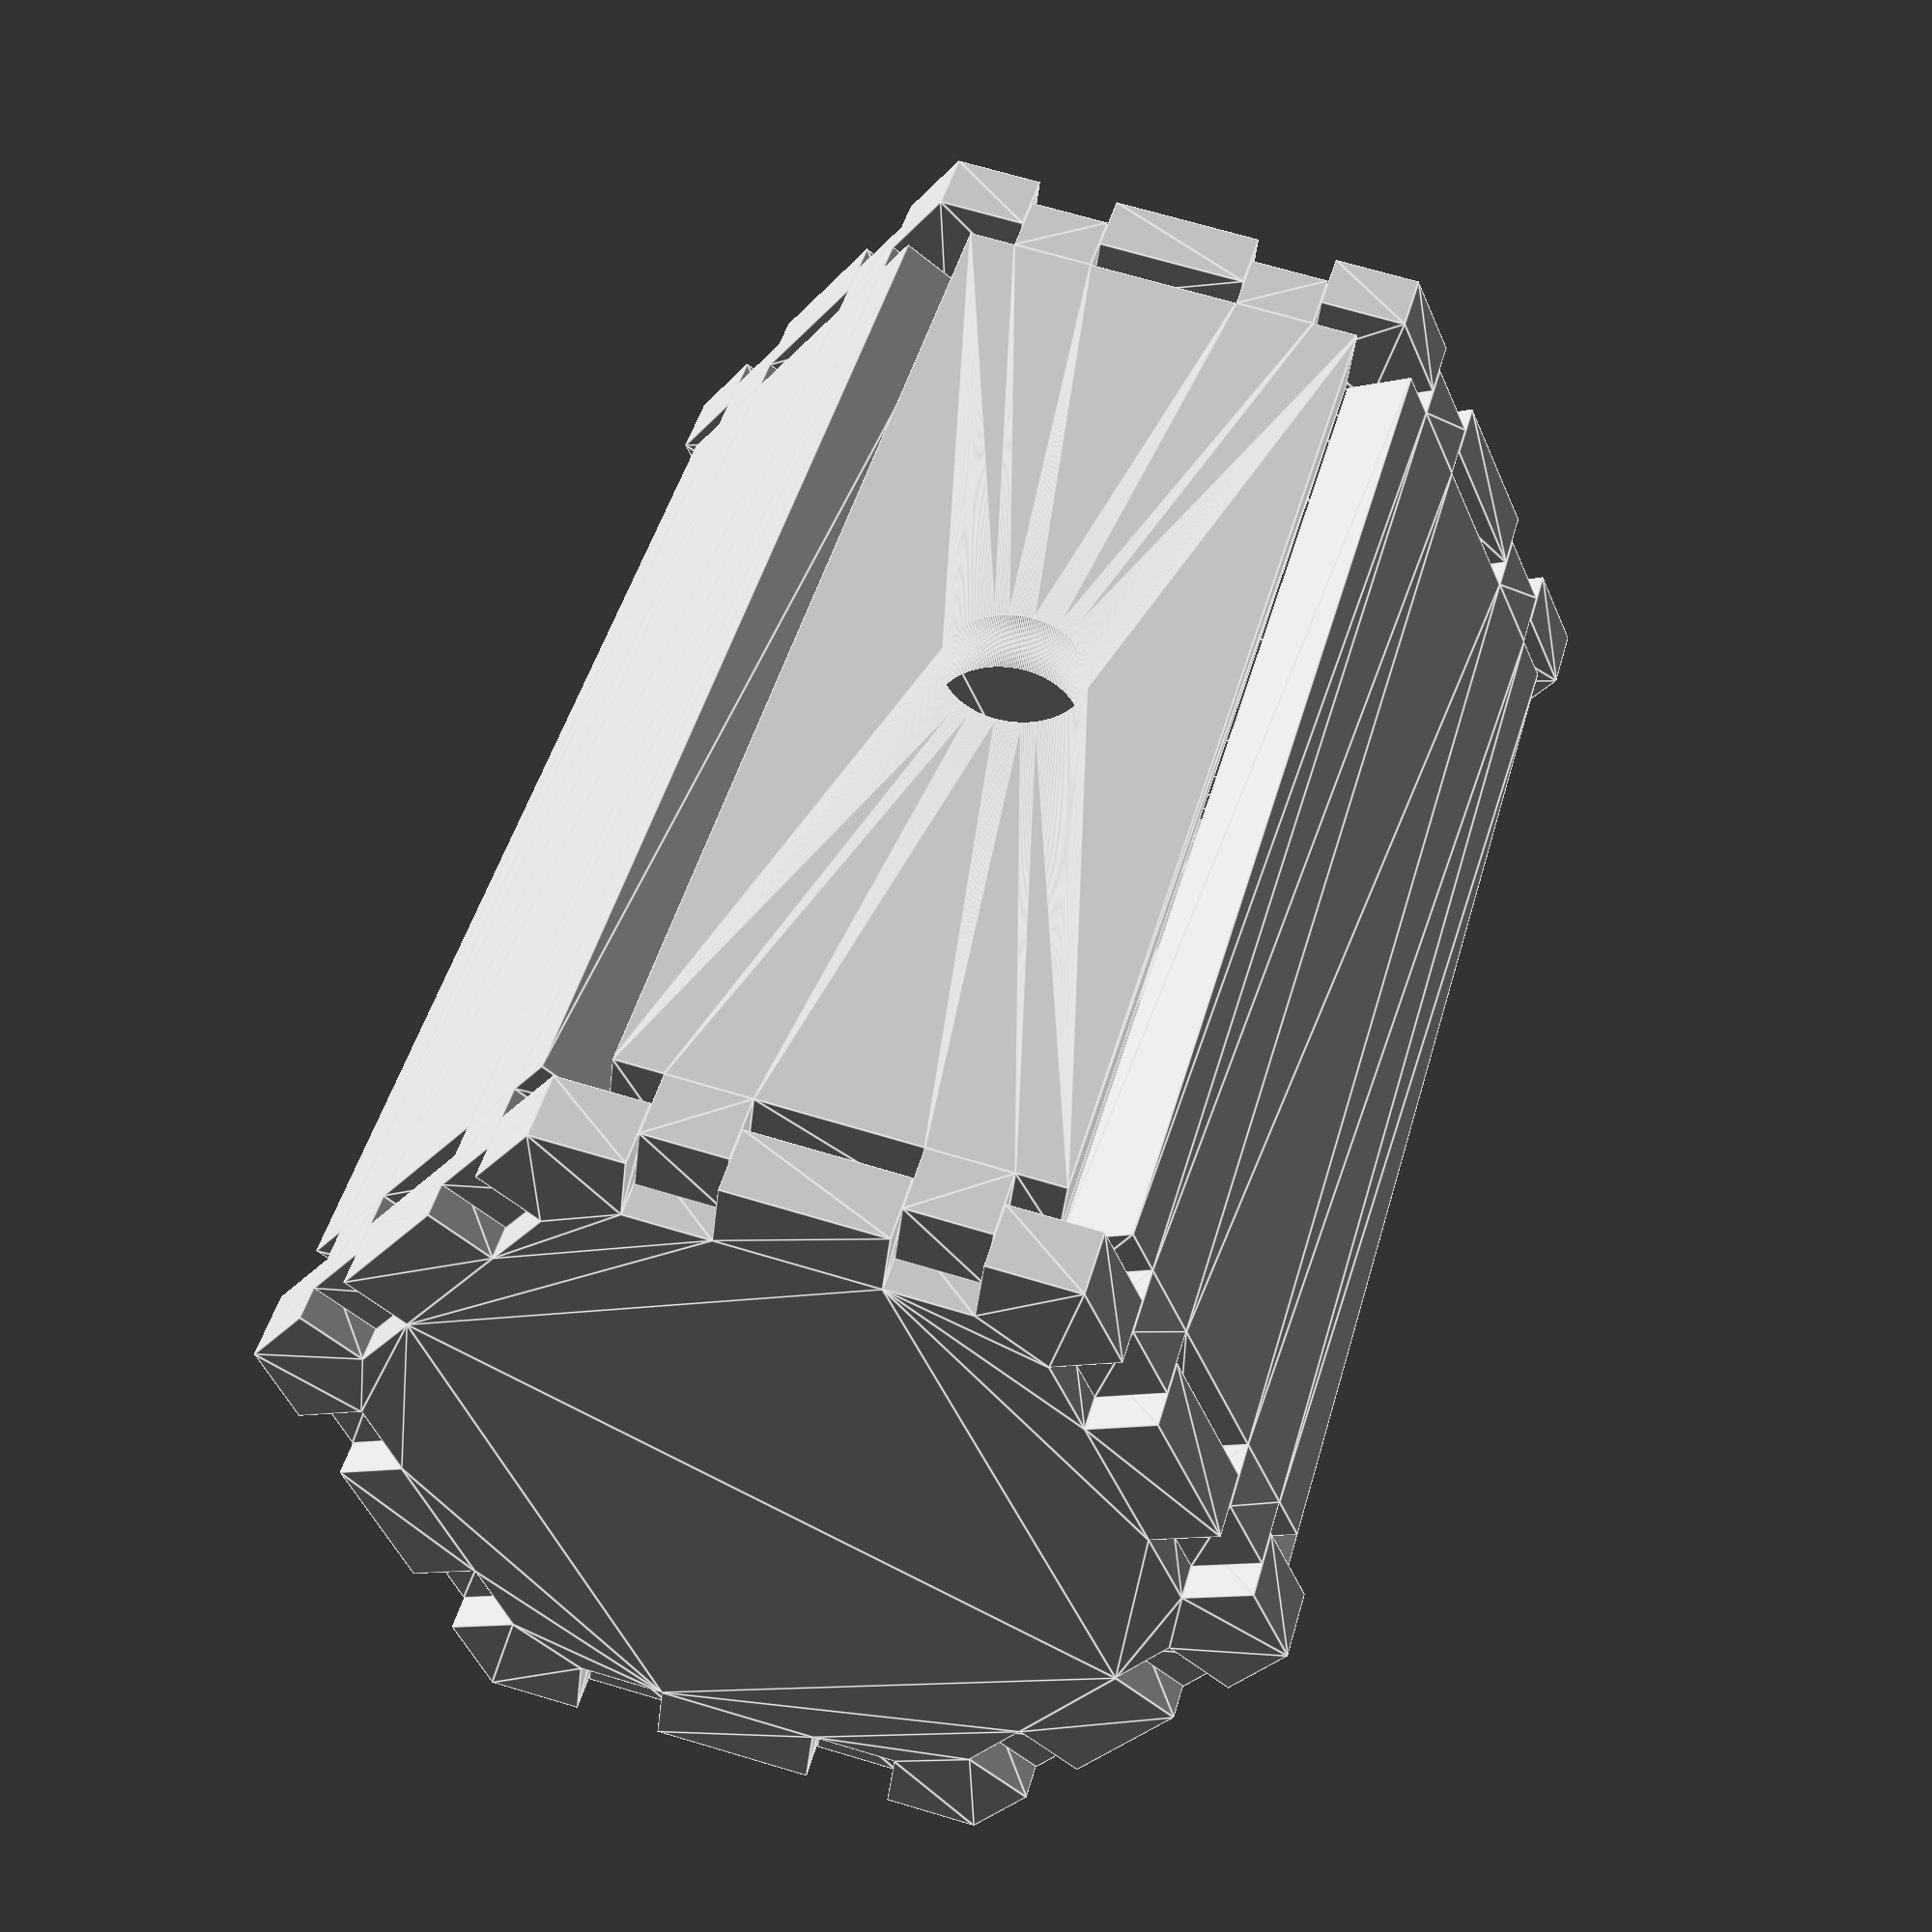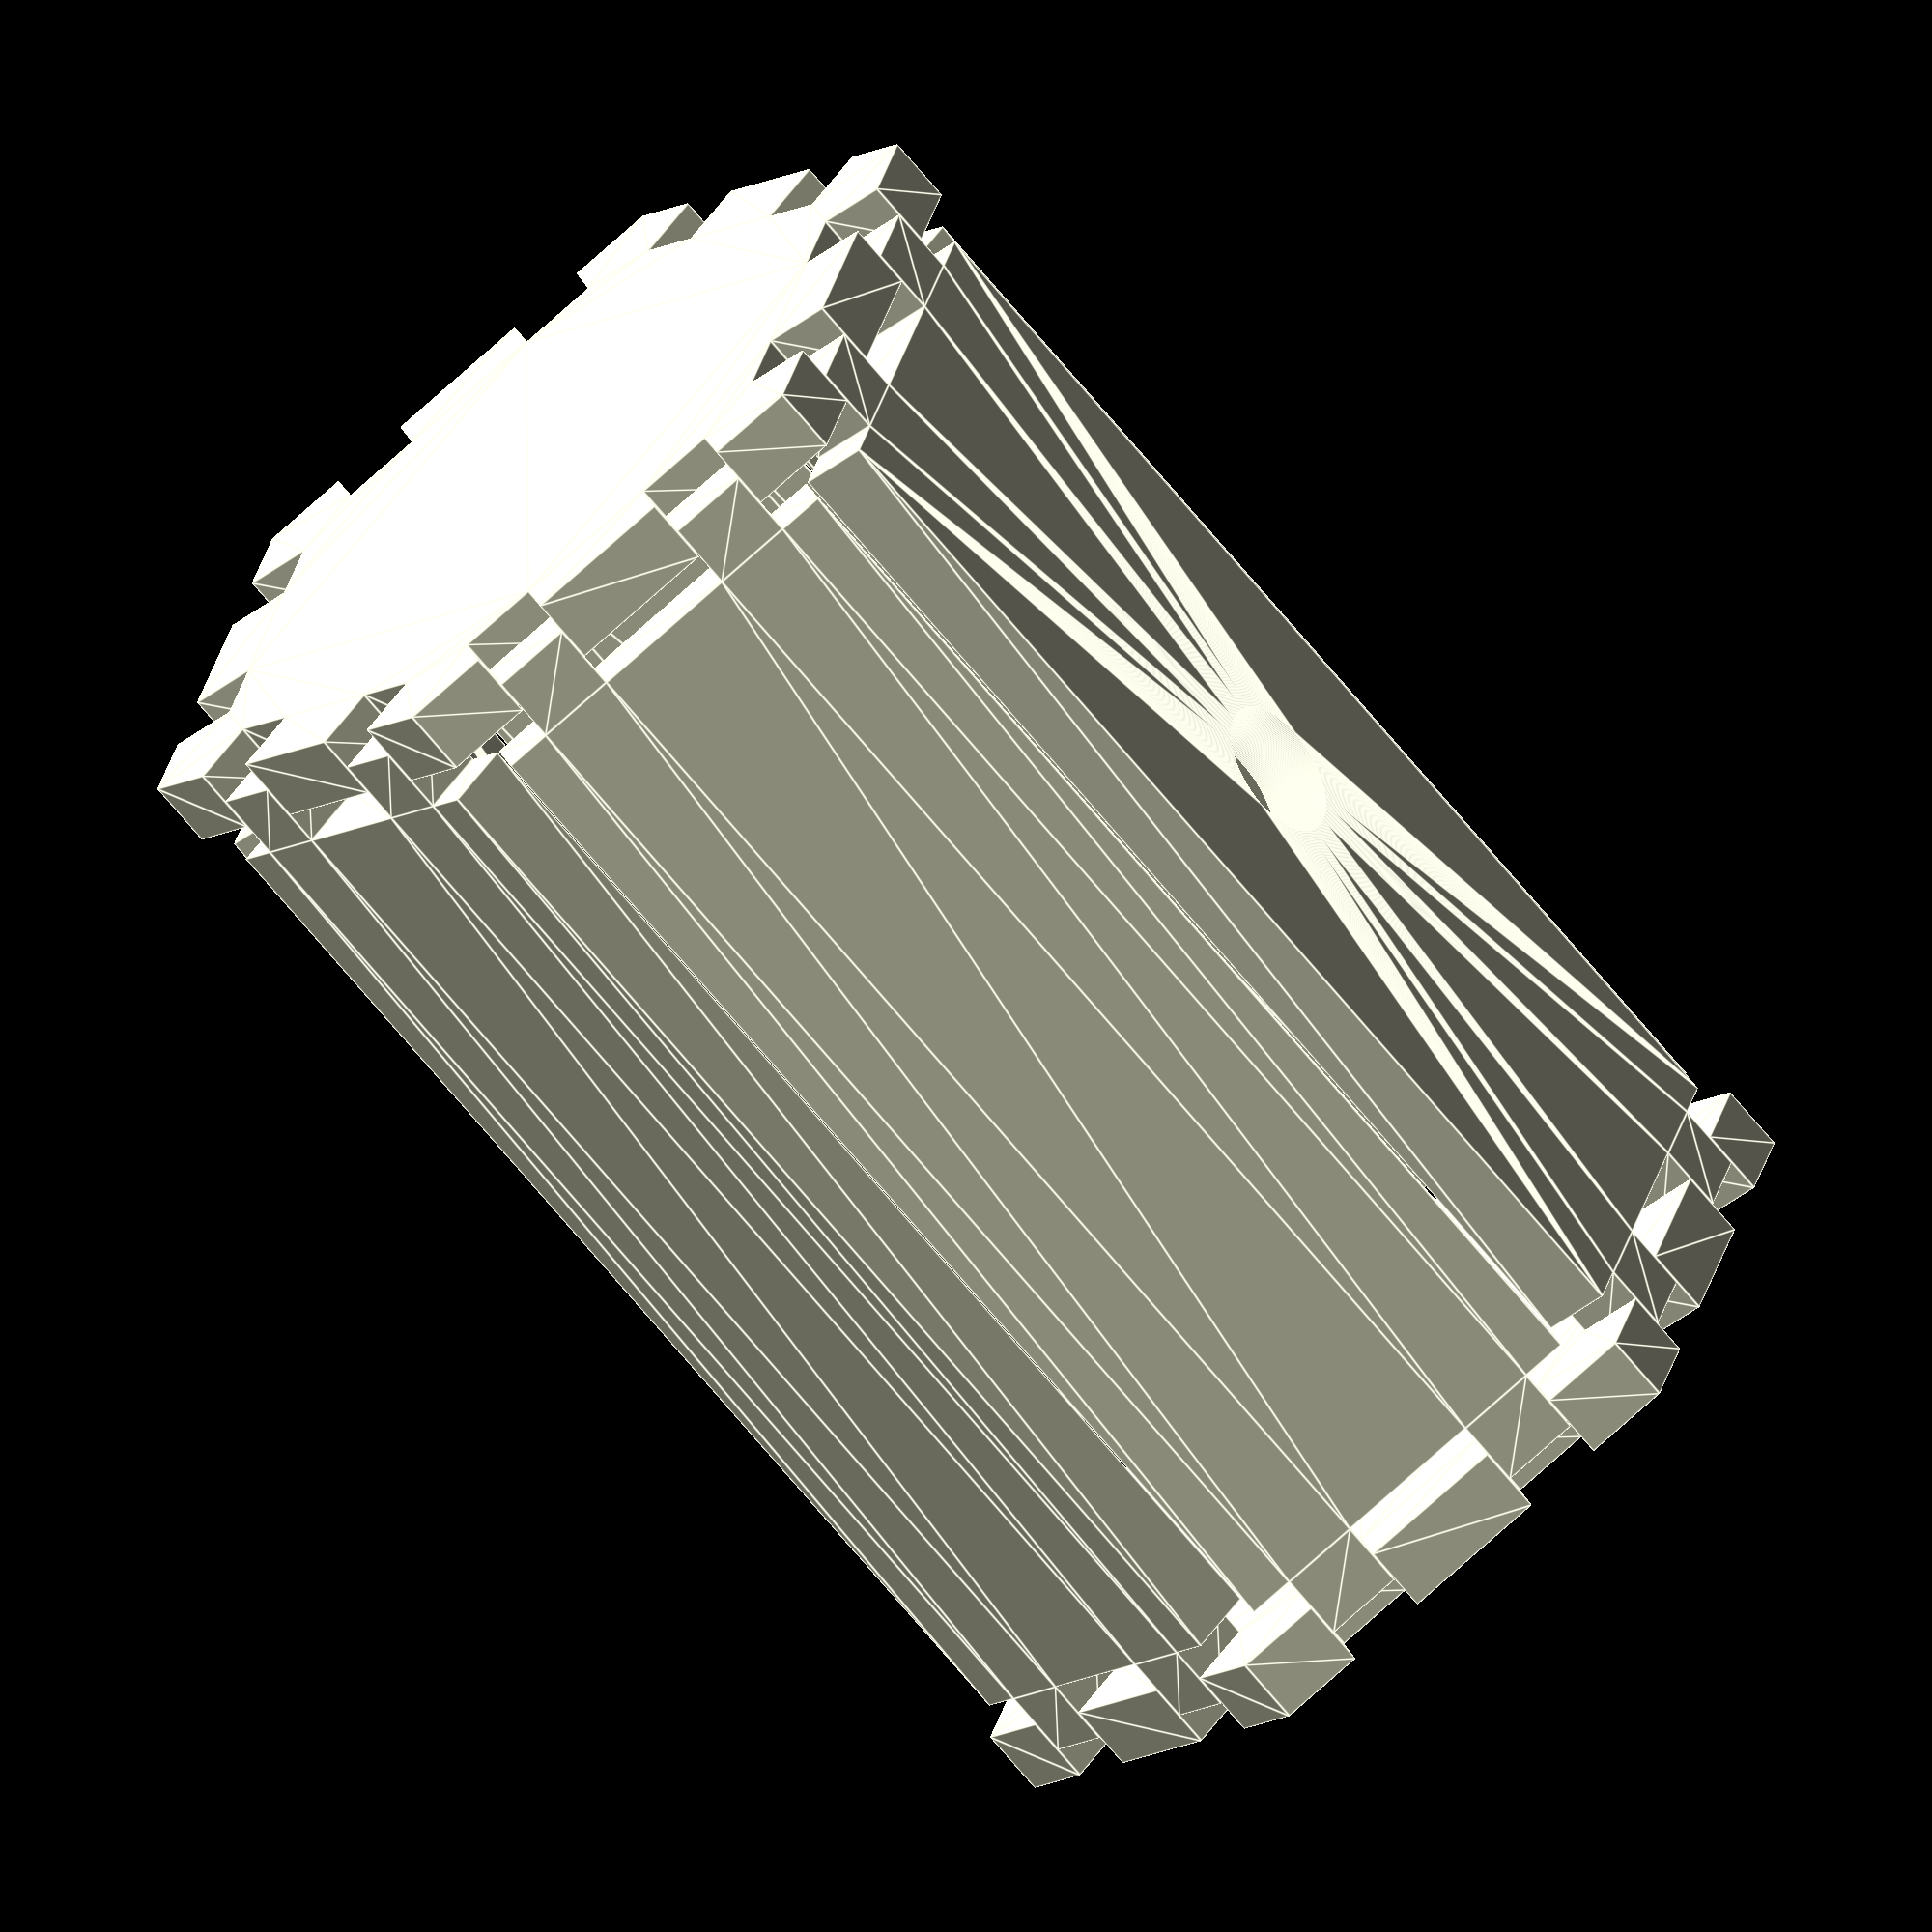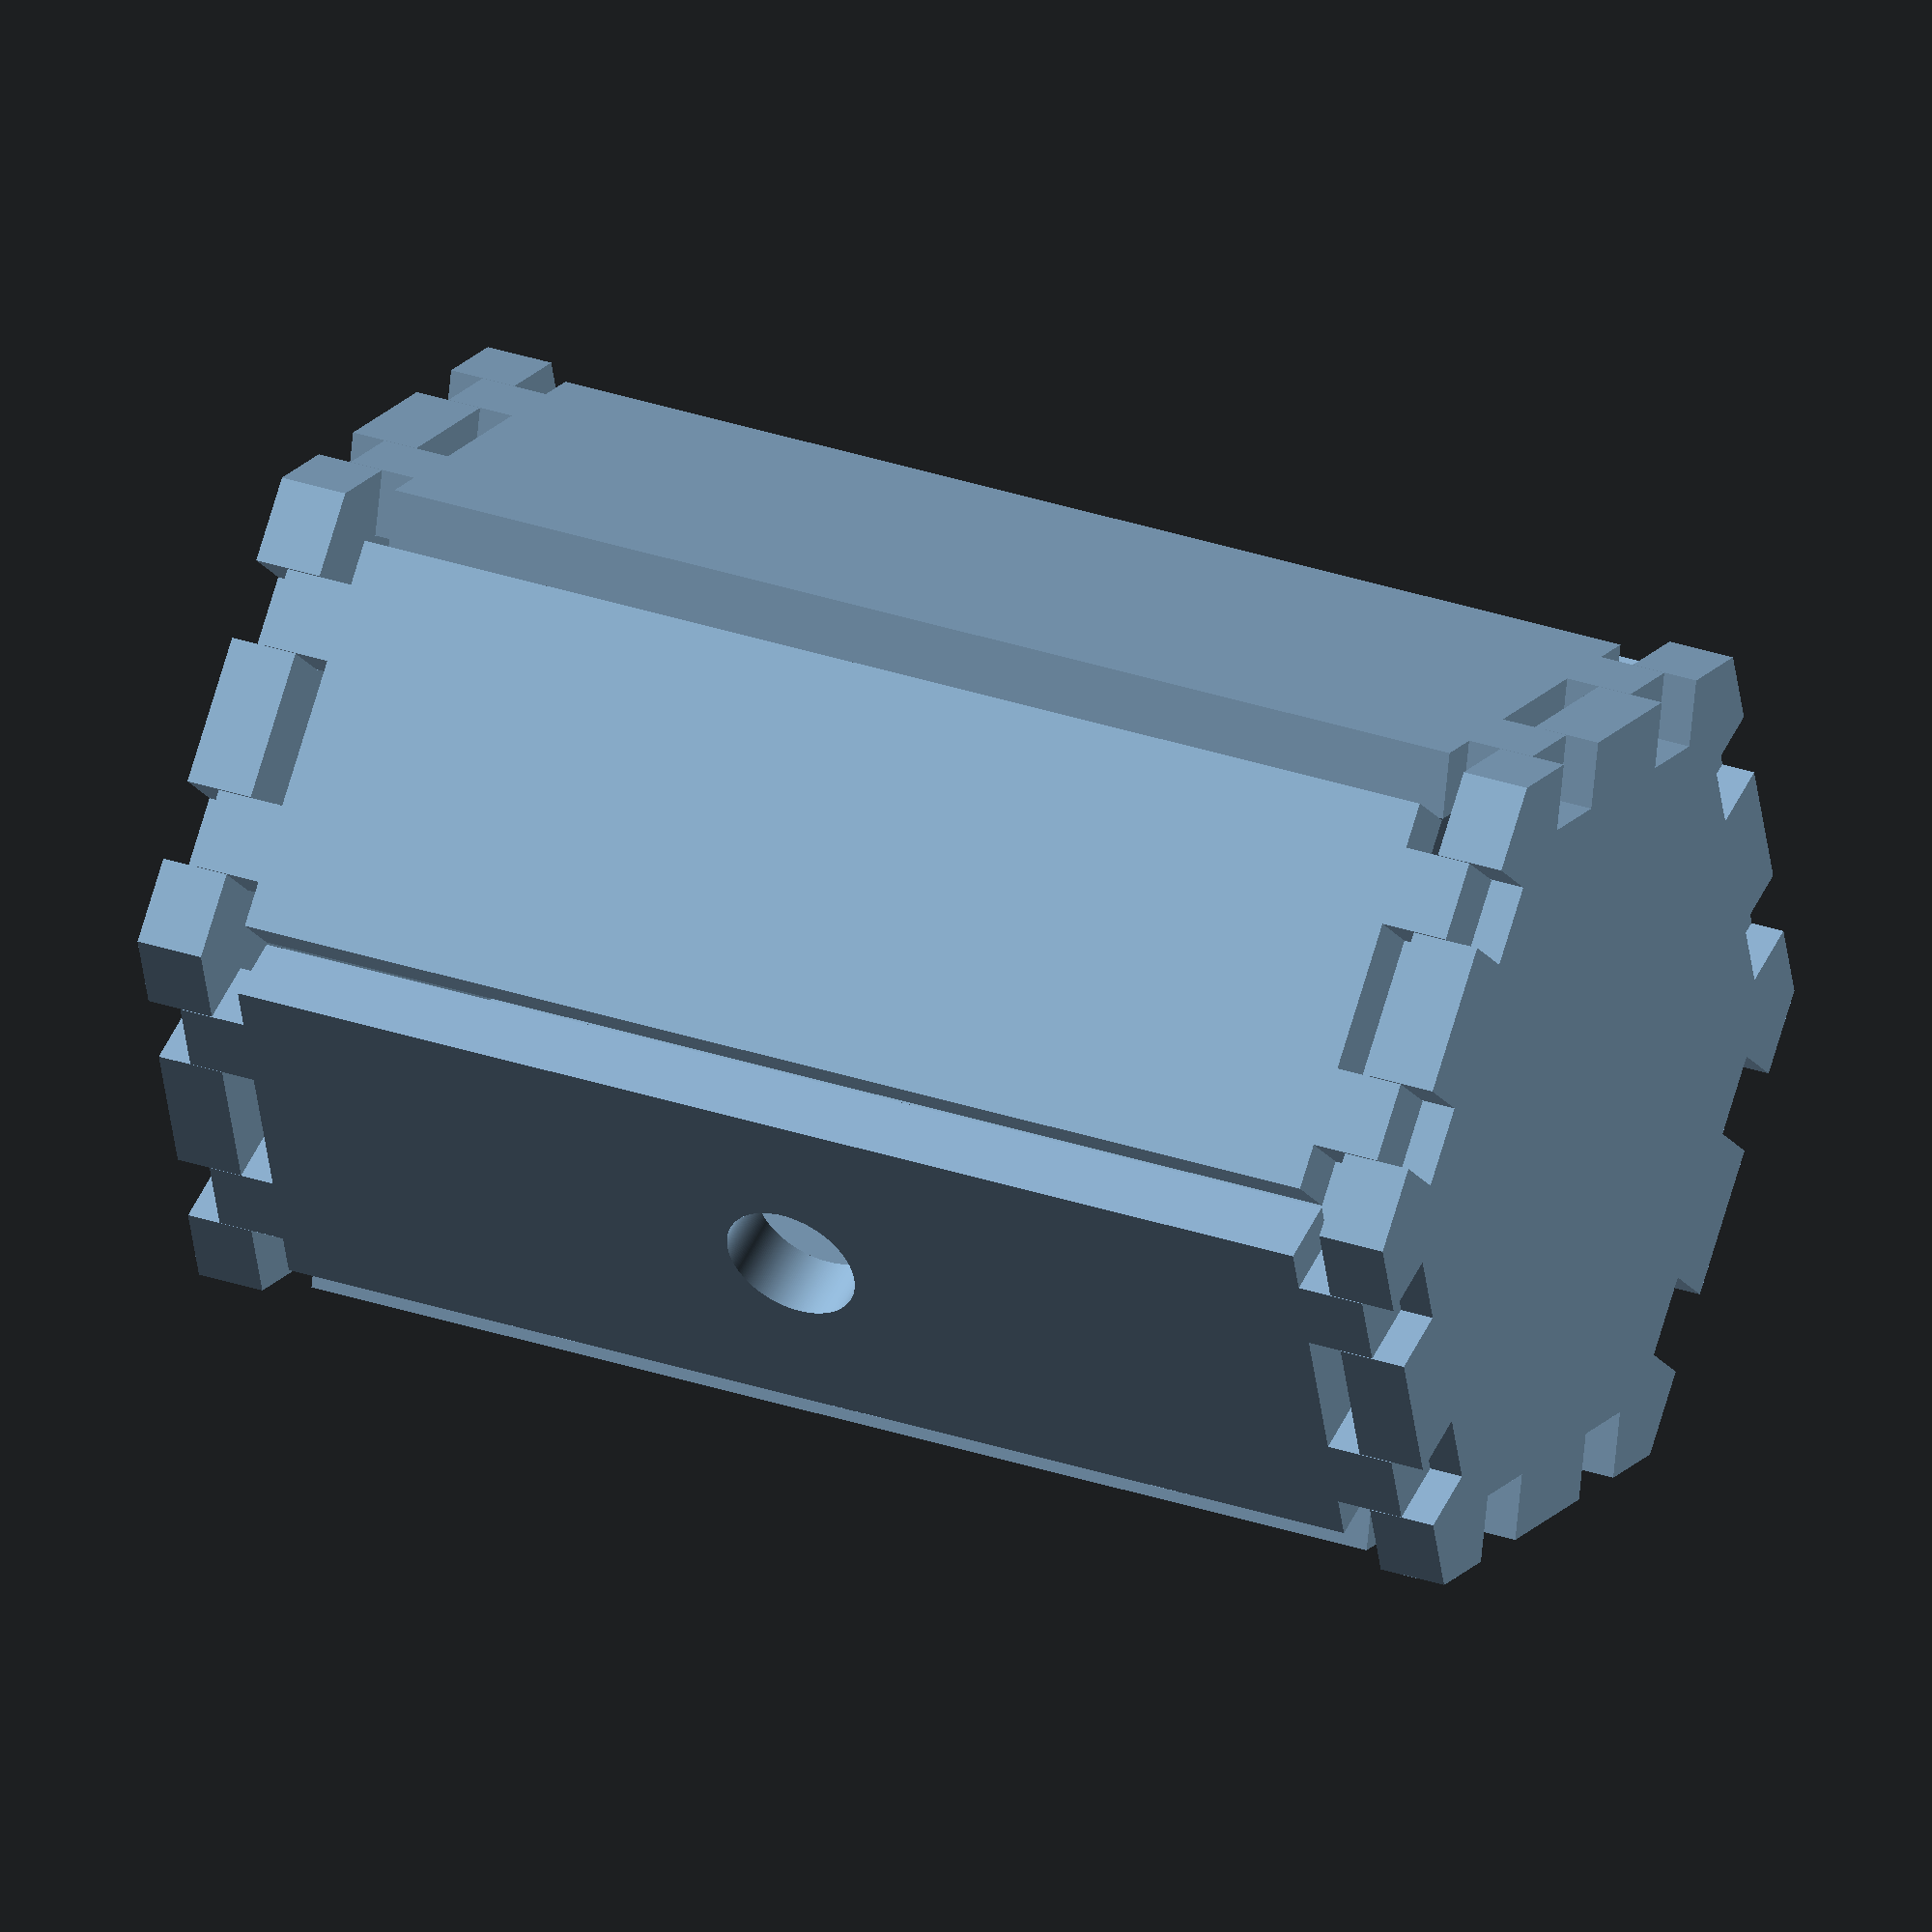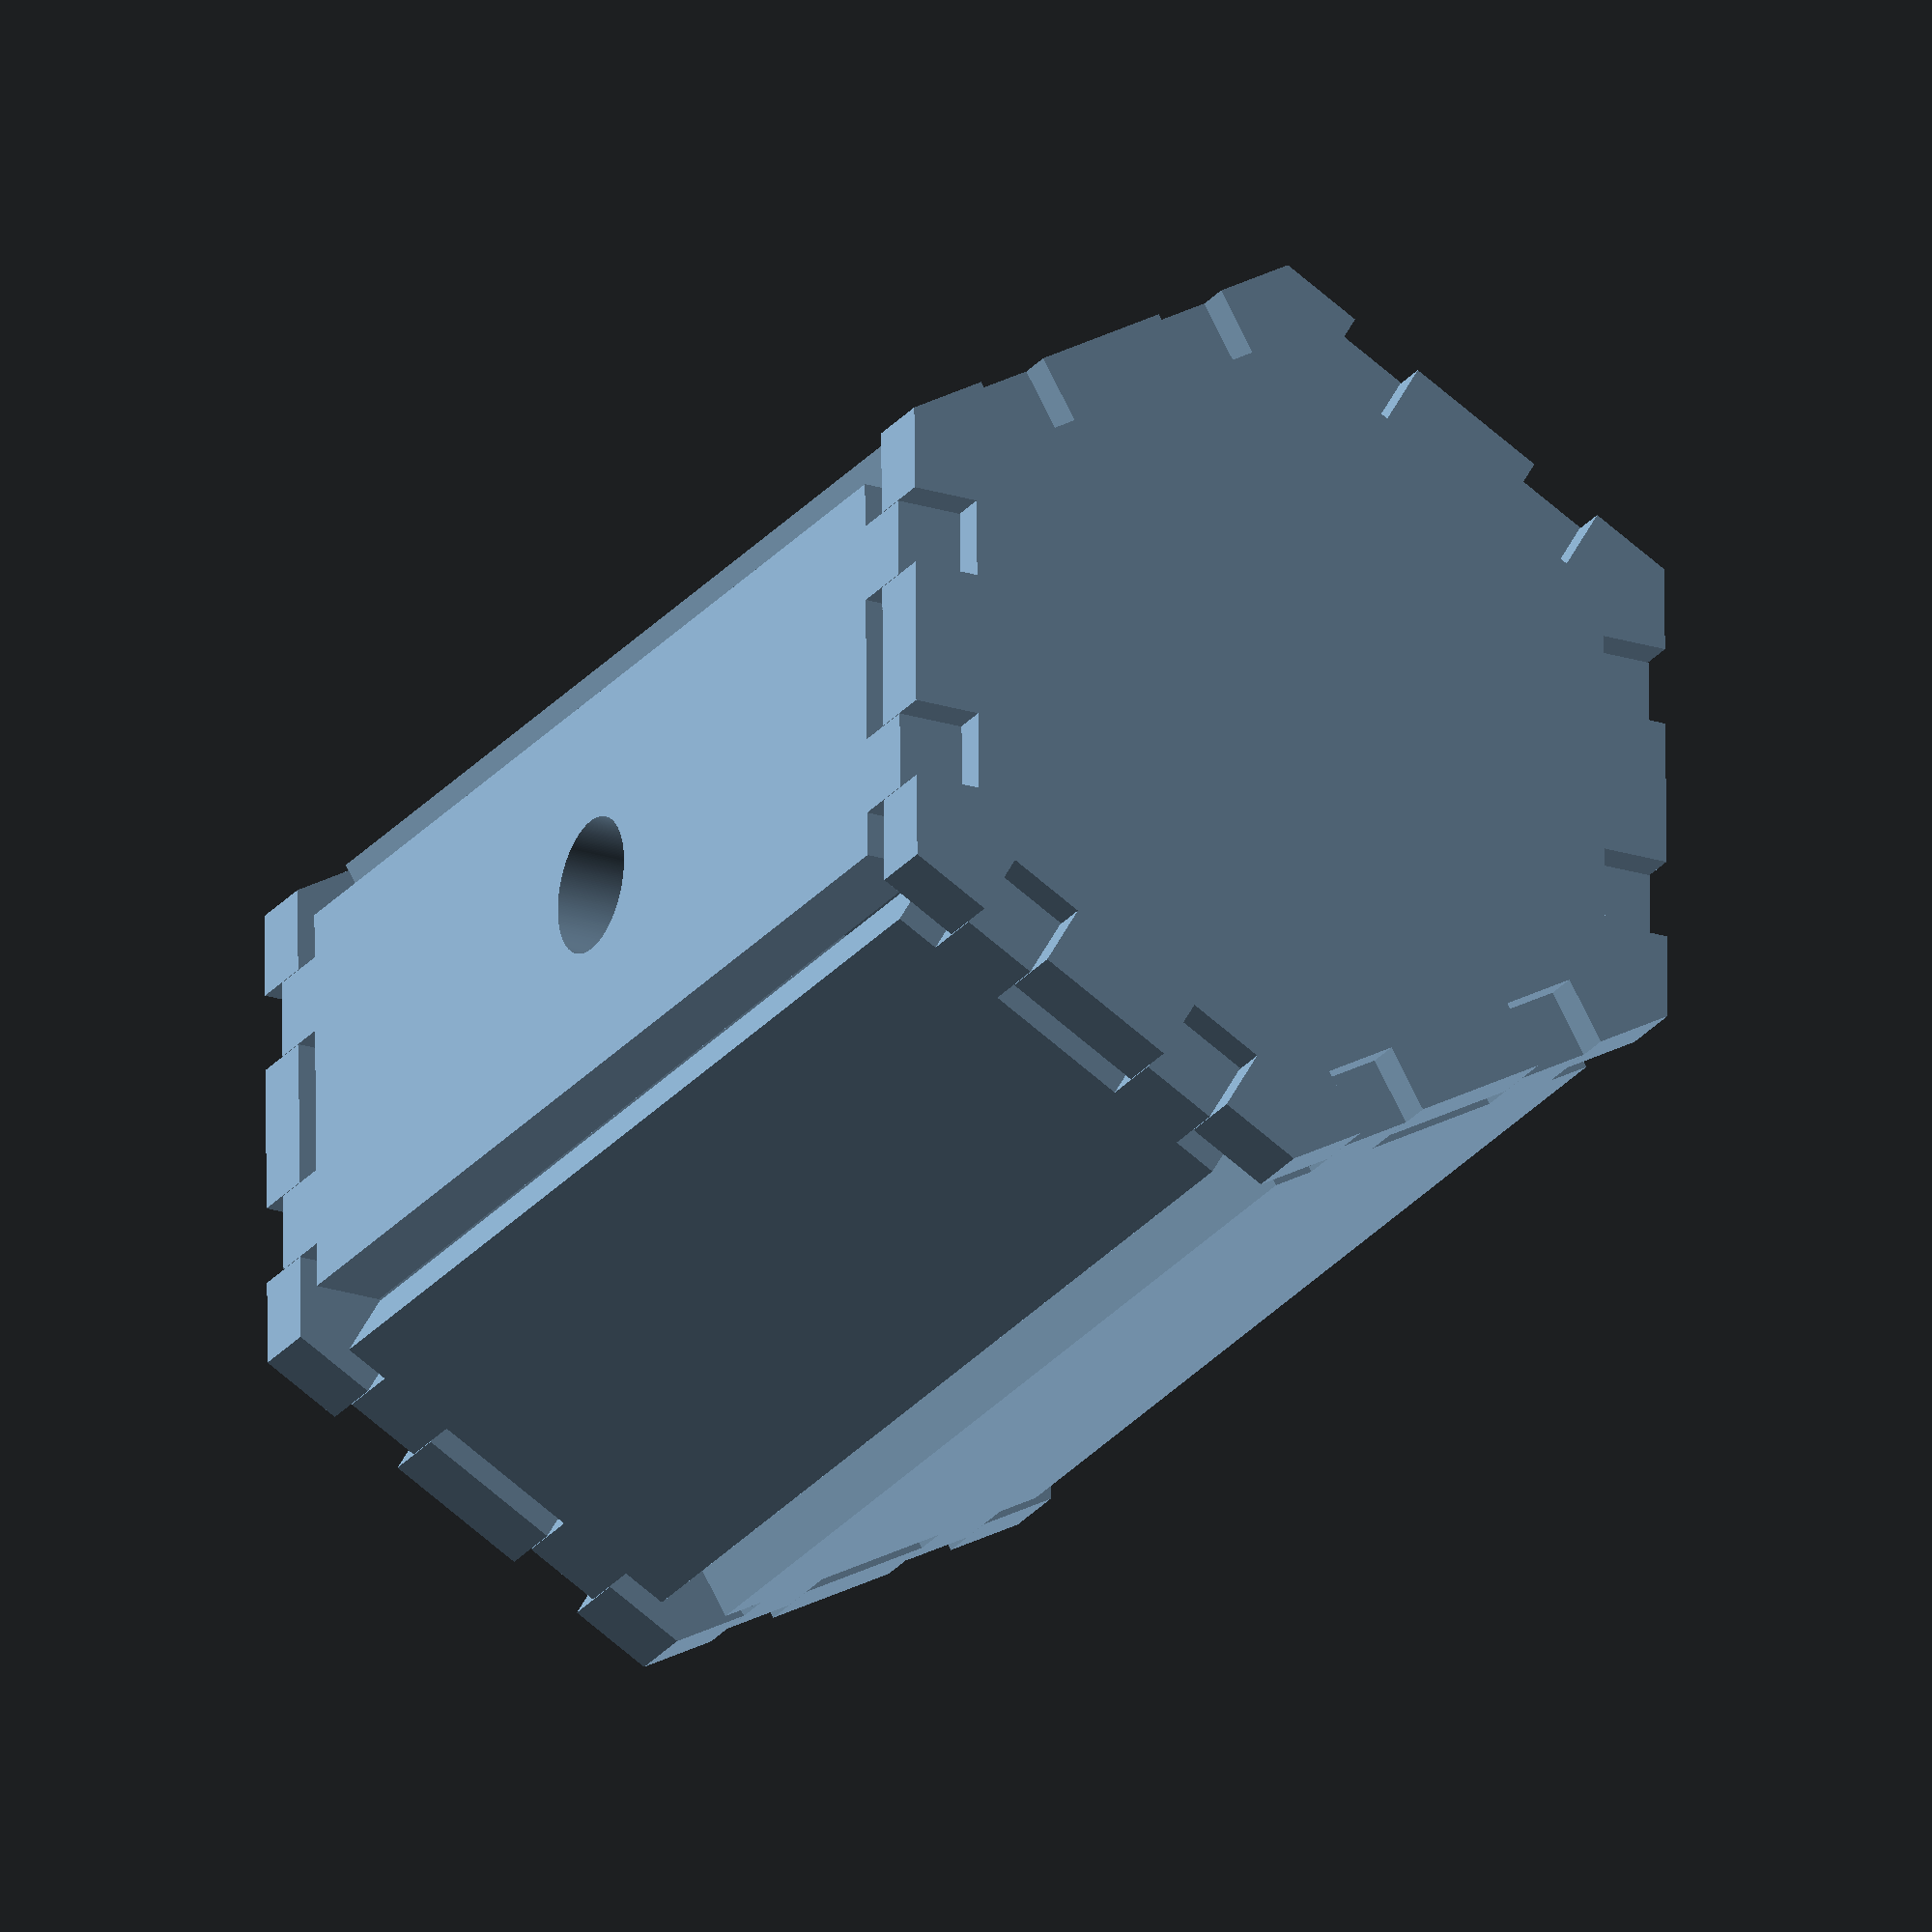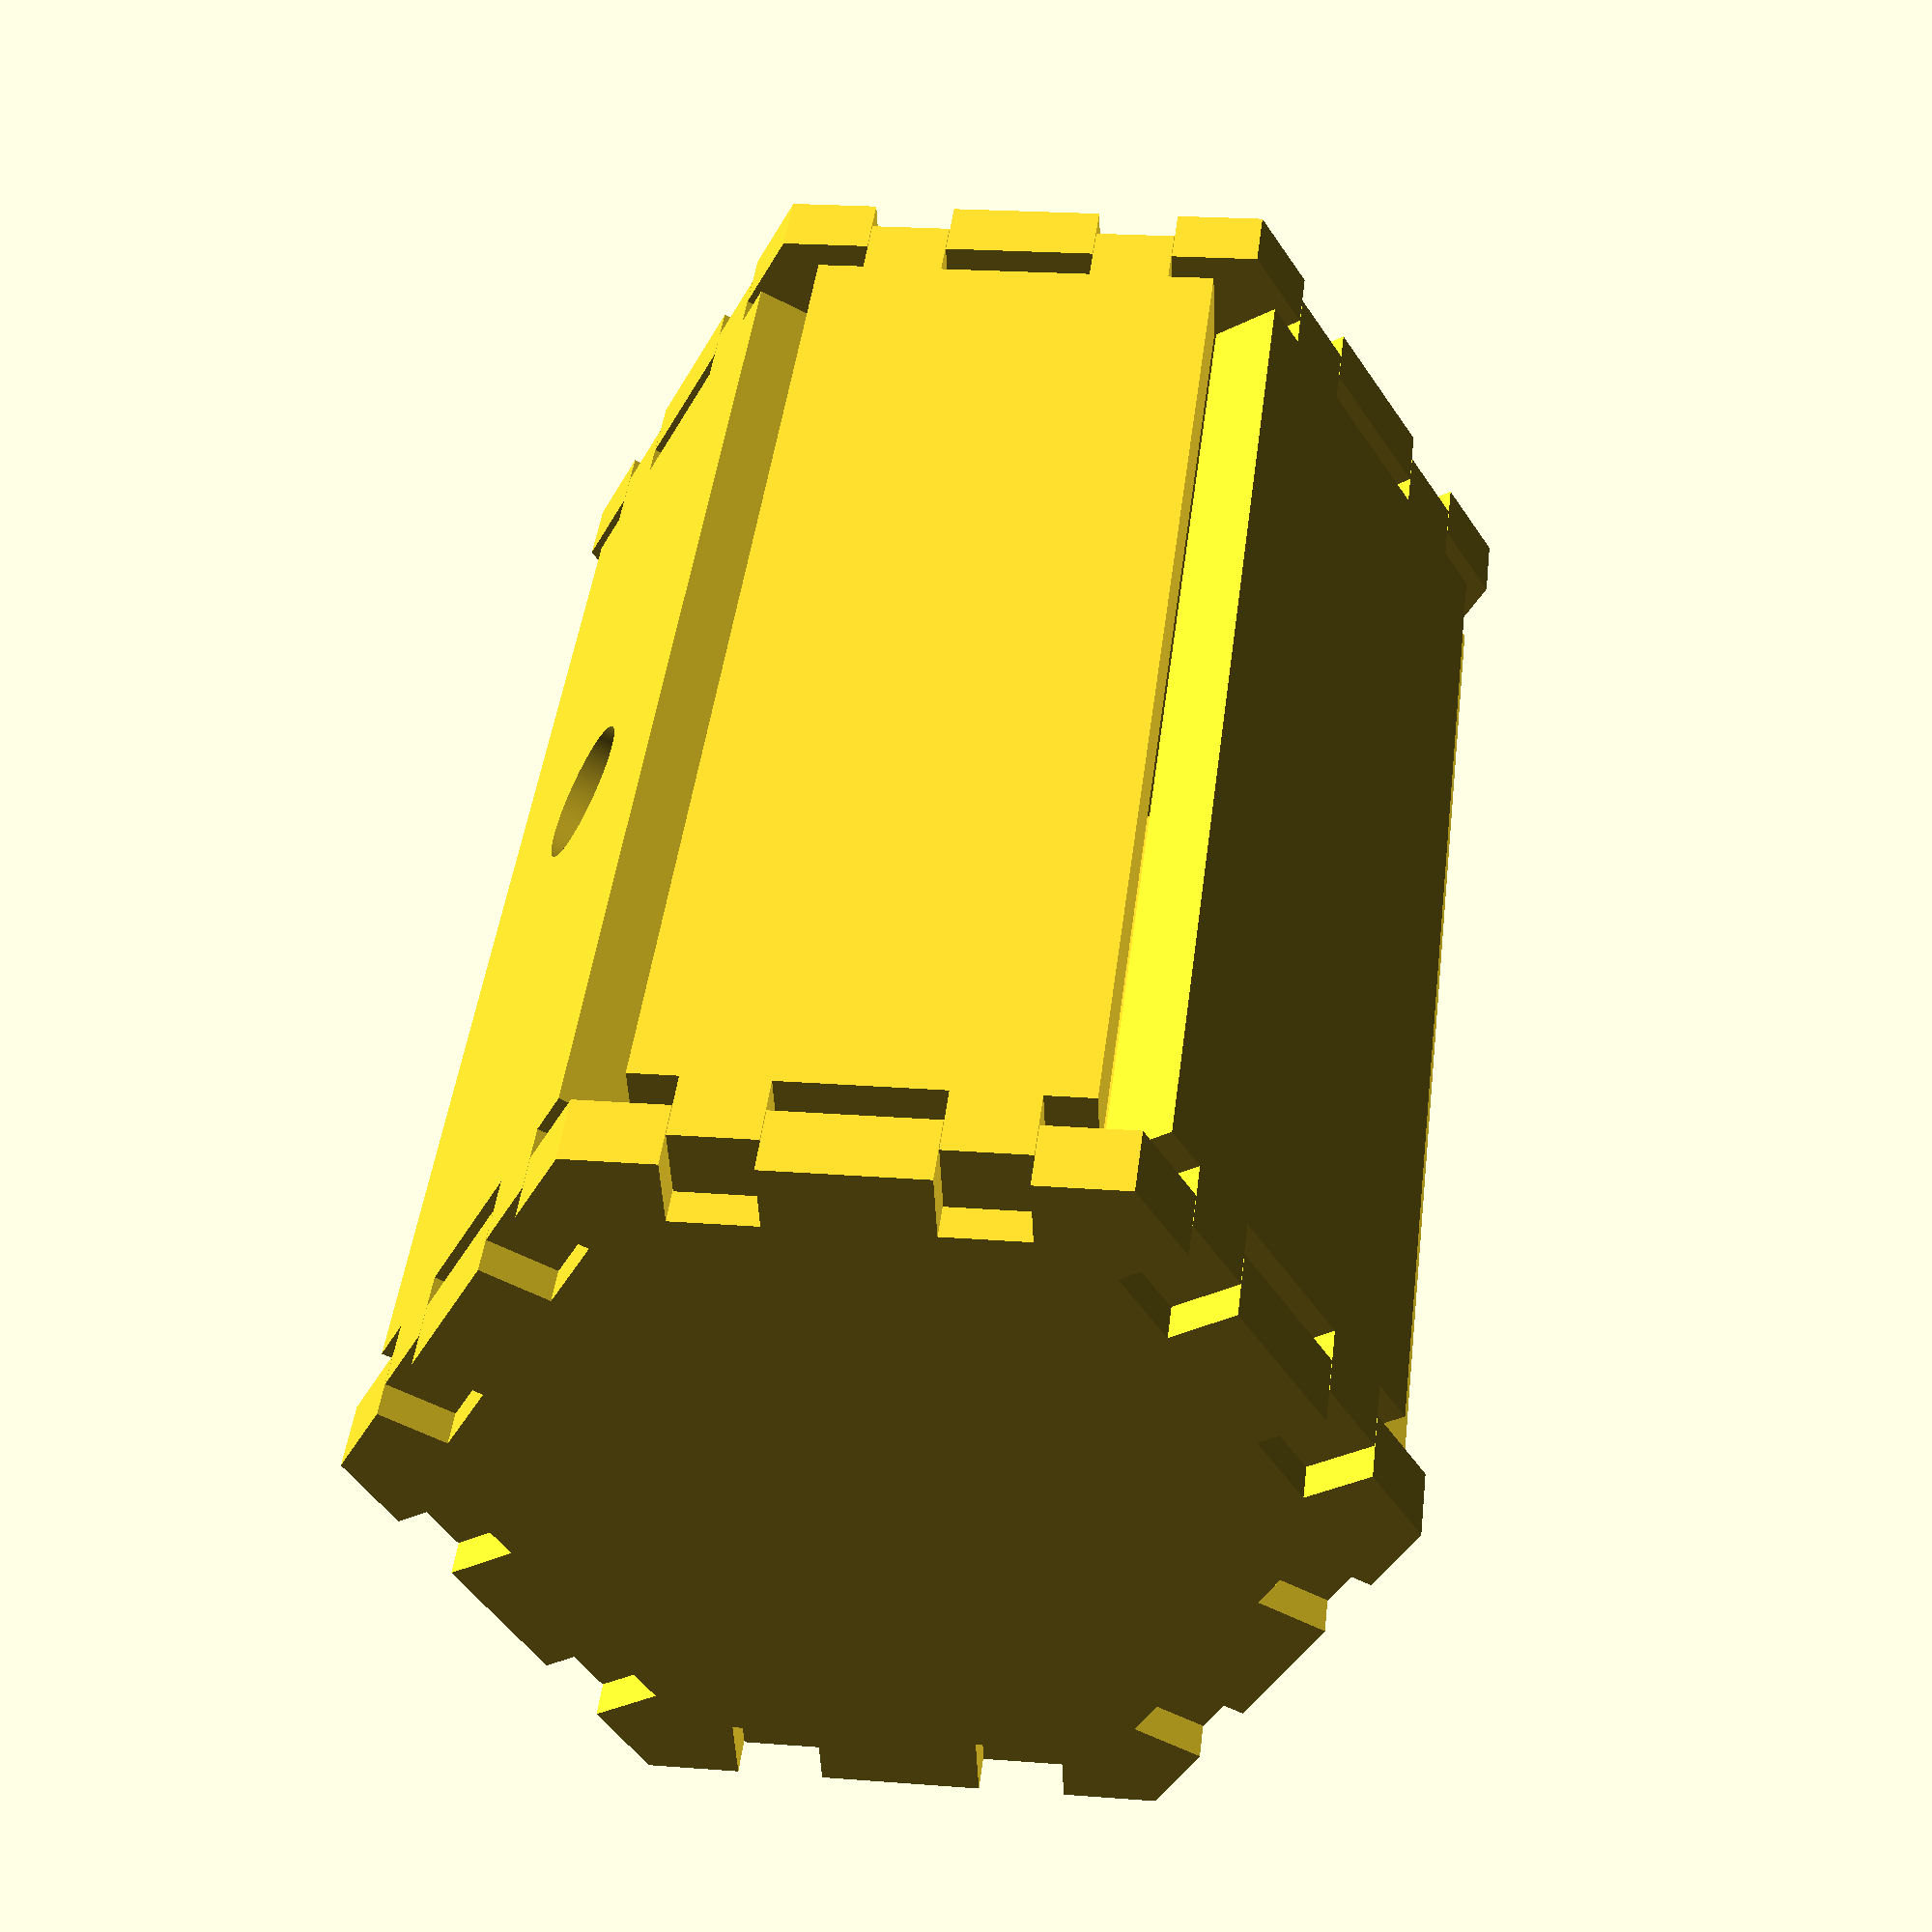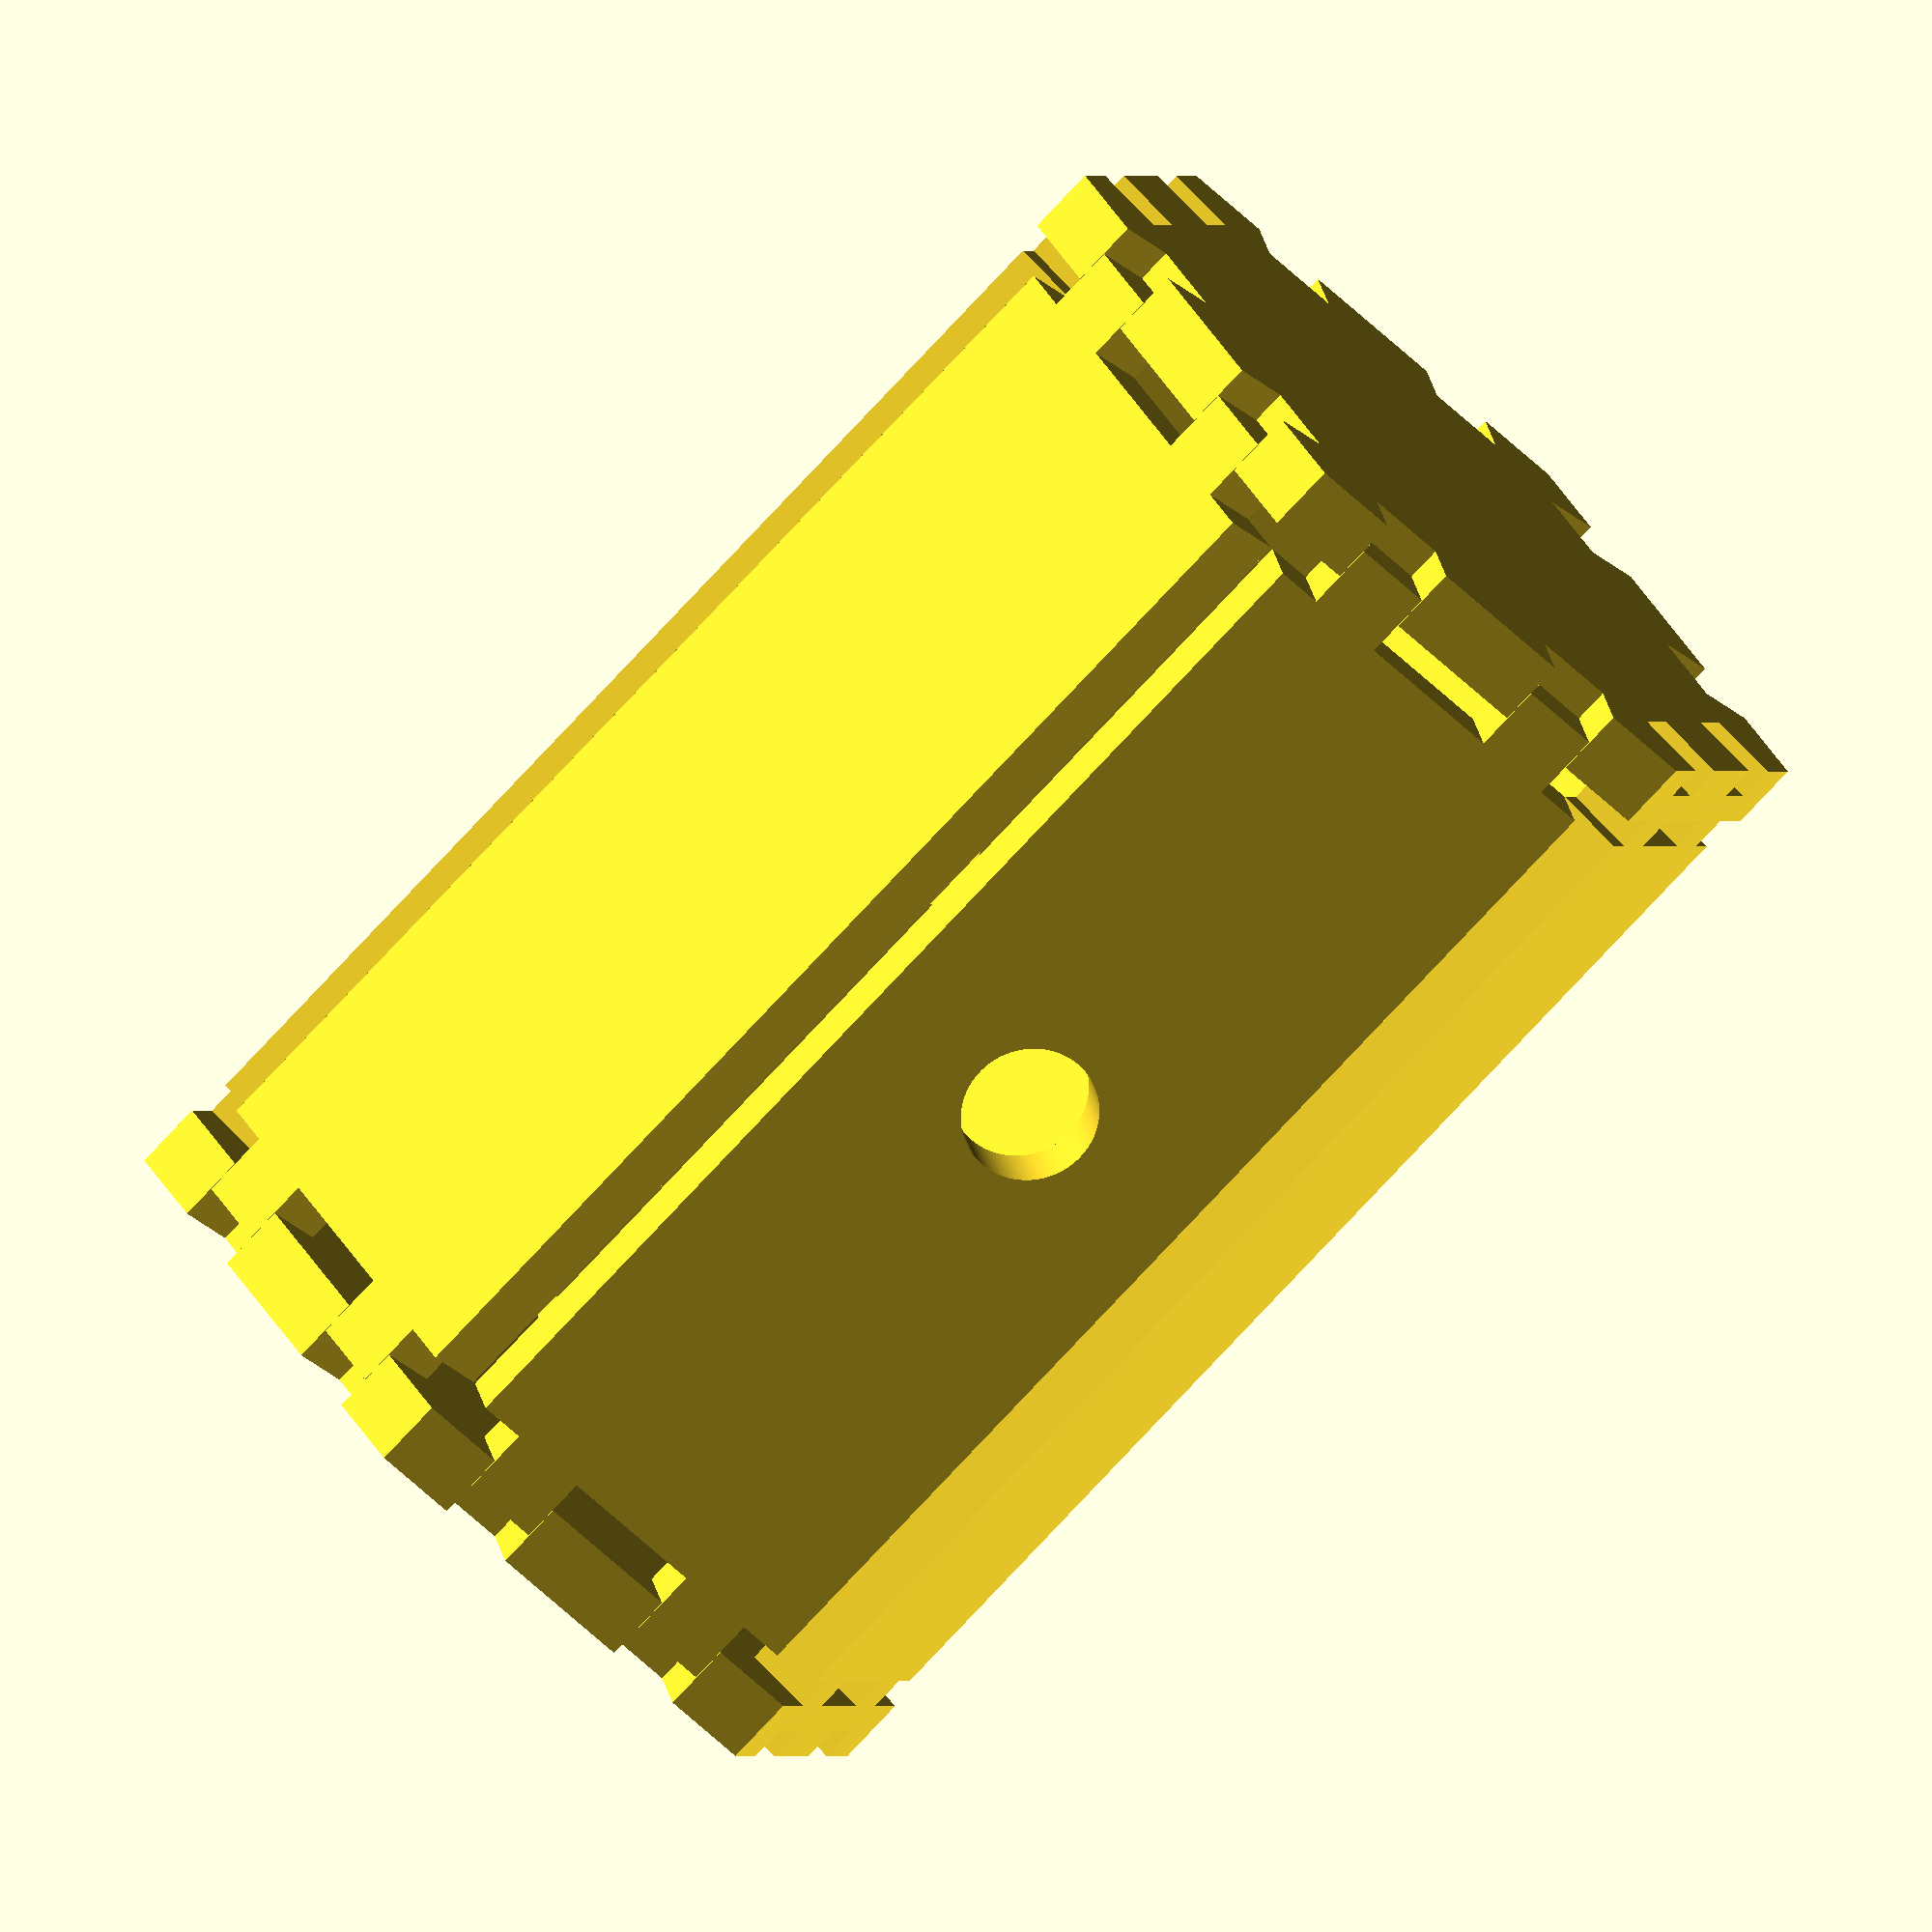
<openscad>


translate(v = [0, 0, 0]) {
	rotate(a = [0, 0, 0]) {
		linear_extrude(center = true, height = 3) {
			polygon(paths = [[0, 1, 2, 3, 4, 5, 6, 7, 8, 9, 10, 11, 12, 13, 14, 15, 16, 17, 18, 19, 20, 21, 22, 23, 24, 25, 26, 27, 28, 29, 30, 31, 32, 33, 34, 35, 36, 37, 38, 39, 40, 41, 42, 43, 44, 45, 46, 47, 48, 49, 50, 51, 52, 53, 54, 55, 56, 57, 58, 59, 60, 61, 62, 63, 64, 65, 66, 67, 68, 69]], points = [[3.2475952642, 19.1250000000], [3.2475952642, 19.1250000000], [1.7475952642, 16.5269237886], [4.7786841774, 14.7769237886], [6.2786841774, 17.3750000000], [6.2786841774, 17.3750000000], [11.9078493020, 14.1250000000], [10.4078493020, 11.5269237886], [13.4389382153, 9.7769237886], [14.9389382153, 12.3750000000], [14.9389382153, 12.3750000000], [18.1865334795, 10.5000000000], [18.1865334795, 6.7500000000], [15.1865334795, 6.7500000000], [15.1865334795, 3.2500000000], [18.1865334795, 3.2500000000], [18.1865334795, -3.2500000000], [15.1865334795, -3.2500000000], [15.1865334795, -6.7500000000], [18.1865334795, -6.7500000000], [18.1865334795, -10.5000000000], [14.9389382153, -12.3750000000], [13.4389382153, -9.7769237886], [10.4078493020, -11.5269237886], [11.9078493020, -14.1250000000], [6.2786841774, -17.3750000000], [6.2786841774, -17.3750000000], [4.7786841774, -14.7769237886], [1.7475952642, -16.5269237886], [3.2475952642, -19.1250000000], [3.2475952642, -19.1250000000], [0.0000000000, -21.0000000000], [-3.2475952642, -19.1250000000], [-3.2475952642, -19.1250000000], [-1.7475952642, -16.5269237886], [-4.7786841774, -14.7769237886], [-6.2786841774, -17.3750000000], [-6.2786841774, -17.3750000000], [-11.9078493020, -14.1250000000], [-11.9078493020, -14.1250000000], [-10.4078493020, -11.5269237886], [-13.4389382153, -9.7769237886], [-14.9389382153, -12.3750000000], [-14.9389382153, -12.3750000000], [-18.1865334795, -10.5000000000], [-18.1865334795, -6.7500000000], [-18.1865334795, -6.7500000000], [-15.1865334795, -6.7500000000], [-15.1865334795, -3.2500000000], [-18.1865334795, -3.2500000000], [-18.1865334795, 3.2500000000], [-18.1865334795, 3.2500000000], [-15.1865334795, 3.2500000000], [-15.1865334795, 6.7500000000], [-18.1865334795, 6.7500000000], [-18.1865334795, 6.7500000000], [-18.1865334795, 10.5000000000], [-14.9389382153, 12.3750000000], [-14.9389382153, 12.3750000000], [-13.4389382153, 9.7769237886], [-10.4078493020, 11.5269237886], [-11.9078493020, 14.1250000000], [-11.9078493020, 14.1250000000], [-6.2786841774, 17.3750000000], [-6.2786841774, 17.3750000000], [-4.7786841774, 14.7769237886], [-1.7475952642, 16.5269237886], [-3.2475952642, 19.1250000000], [-3.2475952642, 19.1250000000], [0.0000000000, 21.0000000000]]);
		}
	}
}
translate(v = [0, 0, 56]) {
	rotate(a = [0, 0, 0]) {
		linear_extrude(center = true, height = 3) {
			polygon(paths = [[0, 1, 2, 3, 4, 5, 6, 7, 8, 9, 10, 11, 12, 13, 14, 15, 16, 17, 18, 19, 20, 21, 22, 23, 24, 25, 26, 27, 28, 29, 30, 31, 32, 33, 34, 35, 36, 37, 38, 39, 40, 41, 42, 43, 44, 45, 46, 47, 48, 49, 50, 51, 52, 53, 54, 55, 56, 57, 58, 59, 60, 61, 62, 63, 64, 65, 66, 67, 68, 69]], points = [[3.2475952642, 19.1250000000], [3.2475952642, 19.1250000000], [1.7475952642, 16.5269237886], [4.7786841774, 14.7769237886], [6.2786841774, 17.3750000000], [6.2786841774, 17.3750000000], [11.9078493020, 14.1250000000], [10.4078493020, 11.5269237886], [13.4389382153, 9.7769237886], [14.9389382153, 12.3750000000], [14.9389382153, 12.3750000000], [18.1865334795, 10.5000000000], [18.1865334795, 6.7500000000], [15.1865334795, 6.7500000000], [15.1865334795, 3.2500000000], [18.1865334795, 3.2500000000], [18.1865334795, -3.2500000000], [15.1865334795, -3.2500000000], [15.1865334795, -6.7500000000], [18.1865334795, -6.7500000000], [18.1865334795, -10.5000000000], [14.9389382153, -12.3750000000], [13.4389382153, -9.7769237886], [10.4078493020, -11.5269237886], [11.9078493020, -14.1250000000], [6.2786841774, -17.3750000000], [6.2786841774, -17.3750000000], [4.7786841774, -14.7769237886], [1.7475952642, -16.5269237886], [3.2475952642, -19.1250000000], [3.2475952642, -19.1250000000], [0.0000000000, -21.0000000000], [-3.2475952642, -19.1250000000], [-3.2475952642, -19.1250000000], [-1.7475952642, -16.5269237886], [-4.7786841774, -14.7769237886], [-6.2786841774, -17.3750000000], [-6.2786841774, -17.3750000000], [-11.9078493020, -14.1250000000], [-11.9078493020, -14.1250000000], [-10.4078493020, -11.5269237886], [-13.4389382153, -9.7769237886], [-14.9389382153, -12.3750000000], [-14.9389382153, -12.3750000000], [-18.1865334795, -10.5000000000], [-18.1865334795, -6.7500000000], [-18.1865334795, -6.7500000000], [-15.1865334795, -6.7500000000], [-15.1865334795, -3.2500000000], [-18.1865334795, -3.2500000000], [-18.1865334795, 3.2500000000], [-18.1865334795, 3.2500000000], [-15.1865334795, 3.2500000000], [-15.1865334795, 6.7500000000], [-18.1865334795, 6.7500000000], [-18.1865334795, 6.7500000000], [-18.1865334795, 10.5000000000], [-14.9389382153, 12.3750000000], [-14.9389382153, 12.3750000000], [-13.4389382153, 9.7769237886], [-10.4078493020, 11.5269237886], [-11.9078493020, 14.1250000000], [-11.9078493020, 14.1250000000], [-6.2786841774, 17.3750000000], [-6.2786841774, 17.3750000000], [-4.7786841774, 14.7769237886], [-1.7475952642, 16.5269237886], [-3.2475952642, 19.1250000000], [-3.2475952642, 19.1250000000], [0.0000000000, 21.0000000000]]);
		}
	}
}
translate(v = [8.3432667397, 14.4509618943, 28.0000000000]) {
	rotate(a = [90, 0, -30.0000000000]) {
		linear_extrude(center = true, height = 3) {
			polygon(paths = [[0, 1, 2, 3, 4, 5, 6, 7, 8, 9, 10, 11, 12, 13, 14, 15, 16, 17, 18, 19], [20, 21, 22, 23, 24, 25, 26, 27, 28, 29, 30, 31, 32, 33, 34, 35, 36, 37, 38, 39, 40, 41, 42, 43, 44, 45, 46, 47, 48, 49, 50, 51, 52, 53, 54, 55, 56, 57, 58, 59, 60, 61, 62, 63, 64, 65, 66, 67, 68, 69, 70, 71, 72, 73, 74, 75, 76, 77, 78, 79, 80, 81, 82, 83, 84, 85, 86, 87, 88, 89, 90, 91, 92, 93, 94, 95, 96, 97, 98, 99, 100, 101, 102, 103, 104, 105, 106, 107, 108, 109, 110, 111, 112, 113, 114, 115, 116, 117, 118, 119, 120, 121, 122, 123, 124, 125, 126, 127, 128, 129, 130, 131, 132, 133, 134, 135, 136, 137, 138, 139, 140, 141, 142, 143, 144, 145, 146, 147, 148, 149, 150, 151, 152, 153, 154, 155, 156, 157, 158, 159, 160, 161, 162, 163, 164, 165, 166, 167, 168, 169, 170, 171, 172, 173, 174, 175, 176, 177, 178, 179, 180, 181, 182, 183, 184, 185, 186, 187, 188, 189, 190, 191, 192, 193, 194, 195, 196, 197, 198, 199, 200, 201, 202, 203, 204, 205, 206, 207, 208, 209, 210, 211, 212, 213, 214, 215, 216, 217, 218, 219, 220, 221, 222, 223, 224, 225, 226, 227, 228, 229, 230, 231, 232, 233, 234, 235, 236, 237, 238, 239, 240, 241, 242, 243, 244, 245, 246, 247, 248, 249, 250, 251, 252, 253, 254, 255, 256, 257, 258, 259, 260, 261, 262, 263, 264, 265, 266, 267, 268, 269, 270, 271, 272, 273, 274, 275]], points = [[6.7250000000, 25.0000000000], [8.7179491924, 25.0000000000], [8.7179491924, -25.0000000000], [6.7250000000, -25.0000000000], [6.7250000000, -28.0000000000], [3.2750000000, -28.0000000000], [3.2750000000, -25.0000000000], [-3.2750000000, -25.0000000000], [-3.2750000000, -28.0000000000], [-6.7250000000, -28.0000000000], [-6.7250000000, -25.0000000000], [-8.7179491924, -25.0000000000], [-8.7179491924, 25.0000000000], [-6.7250000000, 25.0000000000], [-6.7250000000, 28.0000000000], [-3.2750000000, 28.0000000000], [-3.2750000000, 25.0000000000], [3.2750000000, 25.0000000000], [3.2750000000, 28.0000000000], [6.7250000000, 28.0000000000], [0.0000000000, 3.0000000000], [-0.0736236856, 2.9990964561], [-0.1472030230, 2.9963863686], [-0.2206936908, 2.9918713700], [-0.2940514210, 2.9855541800], [-0.3672320256, 2.9774386038], [-0.4401914234, 2.9675295299], [-0.5128856663, 2.9558329272], [-0.5852709660, 2.9423558412], [-0.6573037205, 2.9271063901], [-0.7289405397, 2.9100937596], [-0.8001382724, 2.8913281974], [-0.8708540318, 2.8708210072], [-0.9410452212, 2.8485845418], [-1.0106695602, 2.8246321955], [-1.0796851096, 2.7989783965], [-1.1480502971, 2.7716385975], [-1.2157239420, 2.7426292671], [-1.2826652803, 2.7119678794], [-1.3488339890, 2.6796729036], [-1.4141902105, 2.6457637930], [-1.4786945767, 2.6102609733], [-1.5423082326, 2.5731858300], [-1.6049928597, 2.5345606957], [-1.6667106991, 2.4944088369], [-1.7274245743, 2.4527544395], [-1.7870979135, 2.4096225944], [-1.8456947717, 2.3650392829], [-1.9031798525, 2.3190313601], [-1.9595185289, 2.2716265395], [-2.0146768645, 2.2228533761], [-2.0686216342, 2.1727412489], [-2.1213203436, 2.1213203436], [-2.1727412489, 2.0686216342], [-2.2228533761, 2.0146768645], [-2.2716265395, 1.9595185289], [-2.3190313601, 1.9031798525], [-2.3650392829, 1.8456947717], [-2.4096225944, 1.7870979135], [-2.4527544395, 1.7274245743], [-2.4944088369, 1.6667106991], [-2.5345606957, 1.6049928597], [-2.5731858300, 1.5423082326], [-2.6102609733, 1.4786945767], [-2.6457637930, 1.4141902105], [-2.6796729036, 1.3488339890], [-2.7119678794, 1.2826652803], [-2.7426292671, 1.2157239420], [-2.7716385975, 1.1480502971], [-2.7989783965, 1.0796851096], [-2.8246321955, 1.0106695602], [-2.8485845418, 0.9410452212], [-2.8708210072, 0.8708540318], [-2.8913281974, 0.8001382724], [-2.9100937596, 0.7289405397], [-2.9271063901, 0.6573037205], [-2.9423558412, 0.5852709660], [-2.9558329272, 0.5128856663], [-2.9675295299, 0.4401914234], [-2.9774386038, 0.3672320256], [-2.9855541800, 0.2940514210], [-2.9918713700, 0.2206936908], [-2.9963863686, 0.1472030230], [-2.9990964561, 0.0736236856], [-3.0000000000, -0.0000000000], [-2.9990964561, -0.0736236856], [-2.9963863686, -0.1472030230], [-2.9918713700, -0.2206936908], [-2.9855541800, -0.2940514210], [-2.9774386038, -0.3672320256], [-2.9675295299, -0.4401914234], [-2.9558329272, -0.5128856663], [-2.9423558412, -0.5852709660], [-2.9271063901, -0.6573037205], [-2.9100937596, -0.7289405397], [-2.8913281974, -0.8001382724], [-2.8708210072, -0.8708540318], [-2.8485845418, -0.9410452212], [-2.8246321955, -1.0106695602], [-2.7989783965, -1.0796851096], [-2.7716385975, -1.1480502971], [-2.7426292671, -1.2157239420], [-2.7119678794, -1.2826652803], [-2.6796729036, -1.3488339890], [-2.6457637930, -1.4141902105], [-2.6102609733, -1.4786945767], [-2.5731858300, -1.5423082326], [-2.5345606957, -1.6049928597], [-2.4944088369, -1.6667106991], [-2.4527544395, -1.7274245743], [-2.4096225944, -1.7870979135], [-2.3650392829, -1.8456947717], [-2.3190313601, -1.9031798525], [-2.2716265395, -1.9595185289], [-2.2228533761, -2.0146768645], [-2.1727412489, -2.0686216342], [-2.1213203436, -2.1213203436], [-2.0686216342, -2.1727412489], [-2.0146768645, -2.2228533761], [-1.9595185289, -2.2716265395], [-1.9031798525, -2.3190313601], [-1.8456947717, -2.3650392829], [-1.7870979135, -2.4096225944], [-1.7274245743, -2.4527544395], [-1.6667106991, -2.4944088369], [-1.6049928597, -2.5345606957], [-1.5423082326, -2.5731858300], [-1.4786945767, -2.6102609733], [-1.4141902105, -2.6457637930], [-1.3488339890, -2.6796729036], [-1.2826652803, -2.7119678794], [-1.2157239420, -2.7426292671], [-1.1480502971, -2.7716385975], [-1.0796851096, -2.7989783965], [-1.0106695602, -2.8246321955], [-0.9410452212, -2.8485845418], [-0.8708540318, -2.8708210072], [-0.8001382724, -2.8913281974], [-0.7289405397, -2.9100937596], [-0.6573037205, -2.9271063901], [-0.5852709660, -2.9423558412], [-0.5128856663, -2.9558329272], [-0.4401914234, -2.9675295299], [-0.3672320256, -2.9774386038], [-0.2940514210, -2.9855541800], [-0.2206936908, -2.9918713700], [-0.1472030230, -2.9963863686], [-0.0736236856, -2.9990964561], [0.0000000000, -3.0000000000], [0.0736236856, -2.9990964561], [0.1472030230, -2.9963863686], [0.2206936908, -2.9918713700], [0.2940514210, -2.9855541800], [0.3672320256, -2.9774386038], [0.4401914234, -2.9675295299], [0.5128856663, -2.9558329272], [0.5852709660, -2.9423558412], [0.6573037205, -2.9271063901], [0.7289405397, -2.9100937596], [0.8001382724, -2.8913281974], [0.8708540318, -2.8708210072], [0.9410452212, -2.8485845418], [1.0106695602, -2.8246321955], [1.0796851096, -2.7989783965], [1.1480502971, -2.7716385975], [1.2157239420, -2.7426292671], [1.2826652803, -2.7119678794], [1.3488339890, -2.6796729036], [1.4141902105, -2.6457637930], [1.4786945767, -2.6102609733], [1.5423082326, -2.5731858300], [1.6049928597, -2.5345606957], [1.6667106991, -2.4944088369], [1.7274245743, -2.4527544395], [1.7870979135, -2.4096225944], [1.8456947717, -2.3650392829], [1.9031798525, -2.3190313601], [1.9595185289, -2.2716265395], [2.0146768645, -2.2228533761], [2.0686216342, -2.1727412489], [2.1213203436, -2.1213203436], [2.1727412489, -2.0686216342], [2.2228533761, -2.0146768645], [2.2716265395, -1.9595185289], [2.3190313601, -1.9031798525], [2.3650392829, -1.8456947717], [2.4096225944, -1.7870979135], [2.4527544395, -1.7274245743], [2.4944088369, -1.6667106991], [2.5345606957, -1.6049928597], [2.5731858300, -1.5423082326], [2.6102609733, -1.4786945767], [2.6457637930, -1.4141902105], [2.6796729036, -1.3488339890], [2.7119678794, -1.2826652803], [2.7426292671, -1.2157239420], [2.7716385975, -1.1480502971], [2.7989783965, -1.0796851096], [2.8246321955, -1.0106695602], [2.8485845418, -0.9410452212], [2.8708210072, -0.8708540318], [2.8913281974, -0.8001382724], [2.9100937596, -0.7289405397], [2.9271063901, -0.6573037205], [2.9423558412, -0.5852709660], [2.9558329272, -0.5128856663], [2.9675295299, -0.4401914234], [2.9774386038, -0.3672320256], [2.9855541800, -0.2940514210], [2.9918713700, -0.2206936908], [2.9963863686, -0.1472030230], [2.9990964561, -0.0736236856], [3.0000000000, 0.0000000000], [2.9990964561, 0.0736236856], [2.9963863686, 0.1472030230], [2.9918713700, 0.2206936908], [2.9855541800, 0.2940514210], [2.9774386038, 0.3672320256], [2.9675295299, 0.4401914234], [2.9558329272, 0.5128856663], [2.9423558412, 0.5852709660], [2.9271063901, 0.6573037205], [2.9100937596, 0.7289405397], [2.8913281974, 0.8001382724], [2.8708210072, 0.8708540318], [2.8485845418, 0.9410452212], [2.8246321955, 1.0106695602], [2.7989783965, 1.0796851096], [2.7716385975, 1.1480502971], [2.7426292671, 1.2157239420], [2.7119678794, 1.2826652803], [2.6796729036, 1.3488339890], [2.6457637930, 1.4141902105], [2.6102609733, 1.4786945767], [2.5731858300, 1.5423082326], [2.5345606957, 1.6049928597], [2.4944088369, 1.6667106991], [2.4527544395, 1.7274245743], [2.4096225944, 1.7870979135], [2.3650392829, 1.8456947717], [2.3190313601, 1.9031798525], [2.2716265395, 1.9595185289], [2.2228533761, 2.0146768645], [2.1727412489, 2.0686216342], [2.1213203436, 2.1213203436], [2.0686216342, 2.1727412489], [2.0146768645, 2.2228533761], [1.9595185289, 2.2716265395], [1.9031798525, 2.3190313601], [1.8456947717, 2.3650392829], [1.7870979135, 2.4096225944], [1.7274245743, 2.4527544395], [1.6667106991, 2.4944088369], [1.6049928597, 2.5345606957], [1.5423082326, 2.5731858300], [1.4786945767, 2.6102609733], [1.4141902105, 2.6457637930], [1.3488339890, 2.6796729036], [1.2826652803, 2.7119678794], [1.2157239420, 2.7426292671], [1.1480502971, 2.7716385975], [1.0796851096, 2.7989783965], [1.0106695602, 2.8246321955], [0.9410452212, 2.8485845418], [0.8708540318, 2.8708210072], [0.8001382724, 2.8913281974], [0.7289405397, 2.9100937596], [0.6573037205, 2.9271063901], [0.5852709660, 2.9423558412], [0.5128856663, 2.9558329272], [0.4401914234, 2.9675295299], [0.3672320256, 2.9774386038], [0.2940514210, 2.9855541800], [0.2206936908, 2.9918713700], [0.1472030230, 2.9963863686], [0.0736236856, 2.9990964561]]);
		}
	}
}
translate(v = [16.6865334795, 0.0000000000, 28.0000000000]) {
	rotate(a = [90, 0, -90.0000000000]) {
		linear_extrude(center = true, height = 3) {
			polygon(paths = [[0, 1, 2, 3, 4, 5, 6, 7, 8, 9, 10, 11, 12, 13, 14, 15, 16, 17, 18, 19]], points = [[6.7250000000, 25.0000000000], [8.7179491924, 25.0000000000], [8.7179491924, -25.0000000000], [6.7250000000, -25.0000000000], [6.7250000000, -28.0000000000], [3.2750000000, -28.0000000000], [3.2750000000, -25.0000000000], [-3.2750000000, -25.0000000000], [-3.2750000000, -28.0000000000], [-6.7250000000, -28.0000000000], [-6.7250000000, -25.0000000000], [-8.7179491924, -25.0000000000], [-8.7179491924, 25.0000000000], [-6.7250000000, 25.0000000000], [-6.7250000000, 28.0000000000], [-3.2750000000, 28.0000000000], [-3.2750000000, 25.0000000000], [3.2750000000, 25.0000000000], [3.2750000000, 28.0000000000], [6.7250000000, 28.0000000000]]);
		}
	}
}
translate(v = [8.3432667397, -14.4509618943, 28.0000000000]) {
	rotate(a = [90, 0, -150.0000000000]) {
		linear_extrude(center = true, height = 3) {
			polygon(paths = [[0, 1, 2, 3, 4, 5, 6, 7, 8, 9, 10, 11, 12, 13, 14, 15, 16, 17, 18, 19]], points = [[6.7250000000, 25.0000000000], [8.7179491924, 25.0000000000], [8.7179491924, -25.0000000000], [6.7250000000, -25.0000000000], [6.7250000000, -28.0000000000], [3.2750000000, -28.0000000000], [3.2750000000, -25.0000000000], [-3.2750000000, -25.0000000000], [-3.2750000000, -28.0000000000], [-6.7250000000, -28.0000000000], [-6.7250000000, -25.0000000000], [-8.7179491924, -25.0000000000], [-8.7179491924, 25.0000000000], [-6.7250000000, 25.0000000000], [-6.7250000000, 28.0000000000], [-3.2750000000, 28.0000000000], [-3.2750000000, 25.0000000000], [3.2750000000, 25.0000000000], [3.2750000000, 28.0000000000], [6.7250000000, 28.0000000000]]);
		}
	}
}
translate(v = [-8.3432667397, -14.4509618943, 28.0000000000]) {
	rotate(a = [90, 0, 150.0000000000]) {
		linear_extrude(center = true, height = 3) {
			polygon(paths = [[0, 1, 2, 3, 4, 5, 6, 7, 8, 9, 10, 11, 12, 13, 14, 15, 16, 17, 18, 19], [20, 21, 22, 23, 24, 25, 26, 27, 28, 29, 30, 31, 32, 33, 34, 35, 36, 37, 38, 39, 40, 41, 42, 43, 44, 45, 46, 47, 48, 49, 50, 51, 52, 53, 54, 55, 56, 57, 58, 59, 60, 61, 62, 63, 64, 65, 66, 67, 68, 69, 70, 71, 72, 73, 74, 75, 76, 77, 78, 79, 80, 81, 82, 83, 84, 85, 86, 87, 88, 89, 90, 91, 92, 93, 94, 95, 96, 97, 98, 99, 100, 101, 102, 103, 104, 105, 106, 107, 108, 109, 110, 111, 112, 113, 114, 115, 116, 117, 118, 119, 120, 121, 122, 123, 124, 125, 126, 127, 128, 129, 130, 131, 132, 133, 134, 135, 136, 137, 138, 139, 140, 141, 142, 143, 144, 145, 146, 147, 148, 149, 150, 151, 152, 153, 154, 155, 156, 157, 158, 159, 160, 161, 162, 163, 164, 165, 166, 167, 168, 169, 170, 171, 172, 173, 174, 175, 176, 177, 178, 179, 180, 181, 182, 183, 184, 185, 186, 187, 188, 189, 190, 191, 192, 193, 194, 195, 196, 197, 198, 199, 200, 201, 202, 203, 204, 205, 206, 207, 208, 209, 210, 211, 212, 213, 214, 215, 216, 217, 218, 219, 220, 221, 222, 223, 224, 225, 226, 227, 228, 229, 230, 231, 232, 233, 234, 235, 236, 237, 238, 239, 240, 241, 242, 243, 244, 245, 246, 247, 248, 249, 250, 251, 252, 253, 254, 255, 256, 257, 258, 259, 260, 261, 262, 263, 264, 265, 266, 267, 268, 269, 270, 271, 272, 273, 274, 275]], points = [[6.7250000000, 25.0000000000], [8.7179491924, 25.0000000000], [8.7179491924, -25.0000000000], [6.7250000000, -25.0000000000], [6.7250000000, -28.0000000000], [3.2750000000, -28.0000000000], [3.2750000000, -25.0000000000], [-3.2750000000, -25.0000000000], [-3.2750000000, -28.0000000000], [-6.7250000000, -28.0000000000], [-6.7250000000, -25.0000000000], [-8.7179491924, -25.0000000000], [-8.7179491924, 25.0000000000], [-6.7250000000, 25.0000000000], [-6.7250000000, 28.0000000000], [-3.2750000000, 28.0000000000], [-3.2750000000, 25.0000000000], [3.2750000000, 25.0000000000], [3.2750000000, 28.0000000000], [6.7250000000, 28.0000000000], [0.0000000000, 3.0000000000], [-0.0736236856, 2.9990964561], [-0.1472030230, 2.9963863686], [-0.2206936908, 2.9918713700], [-0.2940514210, 2.9855541800], [-0.3672320256, 2.9774386038], [-0.4401914234, 2.9675295299], [-0.5128856663, 2.9558329272], [-0.5852709660, 2.9423558412], [-0.6573037205, 2.9271063901], [-0.7289405397, 2.9100937596], [-0.8001382724, 2.8913281974], [-0.8708540318, 2.8708210072], [-0.9410452212, 2.8485845418], [-1.0106695602, 2.8246321955], [-1.0796851096, 2.7989783965], [-1.1480502971, 2.7716385975], [-1.2157239420, 2.7426292671], [-1.2826652803, 2.7119678794], [-1.3488339890, 2.6796729036], [-1.4141902105, 2.6457637930], [-1.4786945767, 2.6102609733], [-1.5423082326, 2.5731858300], [-1.6049928597, 2.5345606957], [-1.6667106991, 2.4944088369], [-1.7274245743, 2.4527544395], [-1.7870979135, 2.4096225944], [-1.8456947717, 2.3650392829], [-1.9031798525, 2.3190313601], [-1.9595185289, 2.2716265395], [-2.0146768645, 2.2228533761], [-2.0686216342, 2.1727412489], [-2.1213203436, 2.1213203436], [-2.1727412489, 2.0686216342], [-2.2228533761, 2.0146768645], [-2.2716265395, 1.9595185289], [-2.3190313601, 1.9031798525], [-2.3650392829, 1.8456947717], [-2.4096225944, 1.7870979135], [-2.4527544395, 1.7274245743], [-2.4944088369, 1.6667106991], [-2.5345606957, 1.6049928597], [-2.5731858300, 1.5423082326], [-2.6102609733, 1.4786945767], [-2.6457637930, 1.4141902105], [-2.6796729036, 1.3488339890], [-2.7119678794, 1.2826652803], [-2.7426292671, 1.2157239420], [-2.7716385975, 1.1480502971], [-2.7989783965, 1.0796851096], [-2.8246321955, 1.0106695602], [-2.8485845418, 0.9410452212], [-2.8708210072, 0.8708540318], [-2.8913281974, 0.8001382724], [-2.9100937596, 0.7289405397], [-2.9271063901, 0.6573037205], [-2.9423558412, 0.5852709660], [-2.9558329272, 0.5128856663], [-2.9675295299, 0.4401914234], [-2.9774386038, 0.3672320256], [-2.9855541800, 0.2940514210], [-2.9918713700, 0.2206936908], [-2.9963863686, 0.1472030230], [-2.9990964561, 0.0736236856], [-3.0000000000, -0.0000000000], [-2.9990964561, -0.0736236856], [-2.9963863686, -0.1472030230], [-2.9918713700, -0.2206936908], [-2.9855541800, -0.2940514210], [-2.9774386038, -0.3672320256], [-2.9675295299, -0.4401914234], [-2.9558329272, -0.5128856663], [-2.9423558412, -0.5852709660], [-2.9271063901, -0.6573037205], [-2.9100937596, -0.7289405397], [-2.8913281974, -0.8001382724], [-2.8708210072, -0.8708540318], [-2.8485845418, -0.9410452212], [-2.8246321955, -1.0106695602], [-2.7989783965, -1.0796851096], [-2.7716385975, -1.1480502971], [-2.7426292671, -1.2157239420], [-2.7119678794, -1.2826652803], [-2.6796729036, -1.3488339890], [-2.6457637930, -1.4141902105], [-2.6102609733, -1.4786945767], [-2.5731858300, -1.5423082326], [-2.5345606957, -1.6049928597], [-2.4944088369, -1.6667106991], [-2.4527544395, -1.7274245743], [-2.4096225944, -1.7870979135], [-2.3650392829, -1.8456947717], [-2.3190313601, -1.9031798525], [-2.2716265395, -1.9595185289], [-2.2228533761, -2.0146768645], [-2.1727412489, -2.0686216342], [-2.1213203436, -2.1213203436], [-2.0686216342, -2.1727412489], [-2.0146768645, -2.2228533761], [-1.9595185289, -2.2716265395], [-1.9031798525, -2.3190313601], [-1.8456947717, -2.3650392829], [-1.7870979135, -2.4096225944], [-1.7274245743, -2.4527544395], [-1.6667106991, -2.4944088369], [-1.6049928597, -2.5345606957], [-1.5423082326, -2.5731858300], [-1.4786945767, -2.6102609733], [-1.4141902105, -2.6457637930], [-1.3488339890, -2.6796729036], [-1.2826652803, -2.7119678794], [-1.2157239420, -2.7426292671], [-1.1480502971, -2.7716385975], [-1.0796851096, -2.7989783965], [-1.0106695602, -2.8246321955], [-0.9410452212, -2.8485845418], [-0.8708540318, -2.8708210072], [-0.8001382724, -2.8913281974], [-0.7289405397, -2.9100937596], [-0.6573037205, -2.9271063901], [-0.5852709660, -2.9423558412], [-0.5128856663, -2.9558329272], [-0.4401914234, -2.9675295299], [-0.3672320256, -2.9774386038], [-0.2940514210, -2.9855541800], [-0.2206936908, -2.9918713700], [-0.1472030230, -2.9963863686], [-0.0736236856, -2.9990964561], [0.0000000000, -3.0000000000], [0.0736236856, -2.9990964561], [0.1472030230, -2.9963863686], [0.2206936908, -2.9918713700], [0.2940514210, -2.9855541800], [0.3672320256, -2.9774386038], [0.4401914234, -2.9675295299], [0.5128856663, -2.9558329272], [0.5852709660, -2.9423558412], [0.6573037205, -2.9271063901], [0.7289405397, -2.9100937596], [0.8001382724, -2.8913281974], [0.8708540318, -2.8708210072], [0.9410452212, -2.8485845418], [1.0106695602, -2.8246321955], [1.0796851096, -2.7989783965], [1.1480502971, -2.7716385975], [1.2157239420, -2.7426292671], [1.2826652803, -2.7119678794], [1.3488339890, -2.6796729036], [1.4141902105, -2.6457637930], [1.4786945767, -2.6102609733], [1.5423082326, -2.5731858300], [1.6049928597, -2.5345606957], [1.6667106991, -2.4944088369], [1.7274245743, -2.4527544395], [1.7870979135, -2.4096225944], [1.8456947717, -2.3650392829], [1.9031798525, -2.3190313601], [1.9595185289, -2.2716265395], [2.0146768645, -2.2228533761], [2.0686216342, -2.1727412489], [2.1213203436, -2.1213203436], [2.1727412489, -2.0686216342], [2.2228533761, -2.0146768645], [2.2716265395, -1.9595185289], [2.3190313601, -1.9031798525], [2.3650392829, -1.8456947717], [2.4096225944, -1.7870979135], [2.4527544395, -1.7274245743], [2.4944088369, -1.6667106991], [2.5345606957, -1.6049928597], [2.5731858300, -1.5423082326], [2.6102609733, -1.4786945767], [2.6457637930, -1.4141902105], [2.6796729036, -1.3488339890], [2.7119678794, -1.2826652803], [2.7426292671, -1.2157239420], [2.7716385975, -1.1480502971], [2.7989783965, -1.0796851096], [2.8246321955, -1.0106695602], [2.8485845418, -0.9410452212], [2.8708210072, -0.8708540318], [2.8913281974, -0.8001382724], [2.9100937596, -0.7289405397], [2.9271063901, -0.6573037205], [2.9423558412, -0.5852709660], [2.9558329272, -0.5128856663], [2.9675295299, -0.4401914234], [2.9774386038, -0.3672320256], [2.9855541800, -0.2940514210], [2.9918713700, -0.2206936908], [2.9963863686, -0.1472030230], [2.9990964561, -0.0736236856], [3.0000000000, 0.0000000000], [2.9990964561, 0.0736236856], [2.9963863686, 0.1472030230], [2.9918713700, 0.2206936908], [2.9855541800, 0.2940514210], [2.9774386038, 0.3672320256], [2.9675295299, 0.4401914234], [2.9558329272, 0.5128856663], [2.9423558412, 0.5852709660], [2.9271063901, 0.6573037205], [2.9100937596, 0.7289405397], [2.8913281974, 0.8001382724], [2.8708210072, 0.8708540318], [2.8485845418, 0.9410452212], [2.8246321955, 1.0106695602], [2.7989783965, 1.0796851096], [2.7716385975, 1.1480502971], [2.7426292671, 1.2157239420], [2.7119678794, 1.2826652803], [2.6796729036, 1.3488339890], [2.6457637930, 1.4141902105], [2.6102609733, 1.4786945767], [2.5731858300, 1.5423082326], [2.5345606957, 1.6049928597], [2.4944088369, 1.6667106991], [2.4527544395, 1.7274245743], [2.4096225944, 1.7870979135], [2.3650392829, 1.8456947717], [2.3190313601, 1.9031798525], [2.2716265395, 1.9595185289], [2.2228533761, 2.0146768645], [2.1727412489, 2.0686216342], [2.1213203436, 2.1213203436], [2.0686216342, 2.1727412489], [2.0146768645, 2.2228533761], [1.9595185289, 2.2716265395], [1.9031798525, 2.3190313601], [1.8456947717, 2.3650392829], [1.7870979135, 2.4096225944], [1.7274245743, 2.4527544395], [1.6667106991, 2.4944088369], [1.6049928597, 2.5345606957], [1.5423082326, 2.5731858300], [1.4786945767, 2.6102609733], [1.4141902105, 2.6457637930], [1.3488339890, 2.6796729036], [1.2826652803, 2.7119678794], [1.2157239420, 2.7426292671], [1.1480502971, 2.7716385975], [1.0796851096, 2.7989783965], [1.0106695602, 2.8246321955], [0.9410452212, 2.8485845418], [0.8708540318, 2.8708210072], [0.8001382724, 2.8913281974], [0.7289405397, 2.9100937596], [0.6573037205, 2.9271063901], [0.5852709660, 2.9423558412], [0.5128856663, 2.9558329272], [0.4401914234, 2.9675295299], [0.3672320256, 2.9774386038], [0.2940514210, 2.9855541800], [0.2206936908, 2.9918713700], [0.1472030230, 2.9963863686], [0.0736236856, 2.9990964561]]);
		}
	}
}
translate(v = [-16.6865334795, -0.0000000000, 28.0000000000]) {
	rotate(a = [90, 0, 90.0000000000]) {
		linear_extrude(center = true, height = 3) {
			polygon(paths = [[0, 1, 2, 3, 4, 5, 6, 7, 8, 9, 10, 11, 12, 13, 14, 15, 16, 17, 18, 19]], points = [[6.7250000000, 25.0000000000], [8.7179491924, 25.0000000000], [8.7179491924, -25.0000000000], [6.7250000000, -25.0000000000], [6.7250000000, -28.0000000000], [3.2750000000, -28.0000000000], [3.2750000000, -25.0000000000], [-3.2750000000, -25.0000000000], [-3.2750000000, -28.0000000000], [-6.7250000000, -28.0000000000], [-6.7250000000, -25.0000000000], [-8.7179491924, -25.0000000000], [-8.7179491924, 25.0000000000], [-6.7250000000, 25.0000000000], [-6.7250000000, 28.0000000000], [-3.2750000000, 28.0000000000], [-3.2750000000, 25.0000000000], [3.2750000000, 25.0000000000], [3.2750000000, 28.0000000000], [6.7250000000, 28.0000000000]]);
		}
	}
}
translate(v = [-8.3432667397, 14.4509618943, 28.0000000000]) {
	rotate(a = [90, 0, 30.0000000000]) {
		linear_extrude(center = true, height = 3) {
			polygon(paths = [[0, 1, 2, 3, 4, 5, 6, 7, 8, 9, 10, 11, 12, 13, 14, 15, 16, 17, 18, 19]], points = [[6.7250000000, 25.0000000000], [8.7179491924, 25.0000000000], [8.7179491924, -25.0000000000], [6.7250000000, -25.0000000000], [6.7250000000, -28.0000000000], [3.2750000000, -28.0000000000], [3.2750000000, -25.0000000000], [-3.2750000000, -25.0000000000], [-3.2750000000, -28.0000000000], [-6.7250000000, -28.0000000000], [-6.7250000000, -25.0000000000], [-8.7179491924, -25.0000000000], [-8.7179491924, 25.0000000000], [-6.7250000000, 25.0000000000], [-6.7250000000, 28.0000000000], [-3.2750000000, 28.0000000000], [-3.2750000000, 25.0000000000], [3.2750000000, 25.0000000000], [3.2750000000, 28.0000000000], [6.7250000000, 28.0000000000]]);
		}
	}
}
/***********************************************
*********      SolidPython code:      **********
************************************************
 
import svgwrite
import svgwrite.shapes
from solid import scad_render_to_file
from solid.objects import linear_extrude, part, polygon, translate, rotate

from .poly import Poly, offset_polygon
from .util import LEFT, RIGHT, BACK, FRONT

__author__ = 'Mark Weinreuter'

DEFAULT_COLORS = ((27, 158, 119), (217, 95, 2), (117, 112, 179), (231, 41, 138), (102, 166, 30), (230, 171, 2), (166, 118, 29), (102, 102, 102))

PIX_IN_MM = 0.264583333
MM_PIX_SCALE = 1 / PIX_IN_MM


def simple_algin(polys, pad=3):
    """

    :param polys:
    :type polys:
    :param pad:
    :type pad:
    :return:
    :rtype:[Polygon]
    """
    h = pad
    aligned = []
    for poly in polys:
        # if isinstance(poly, Poly):
        #     poly = poly.shifted()
        # else:
        #     poly = Polygon(poly)
        if poly is None or len(poly) == 0:
            continue

        bb = poly.boundingBox()
        hh2 = (bb[FRONT] - bb[BACK]) / 2
        h += hh2
        aligned.append((pad, h))
        h += hh2 + pad

    return aligned


def poly_to_openscad(poly, board, shift=False):
    poly = poly.shifted() if shift and isinstance(poly, Poly) else poly
    points = []
    paths = []
    start = 0

    if poly is None or len(poly) == 0:
        return part()

    # collect all points in a list, create index list per contour
    for con in poly:
        points.extend(con)
        p_count = len(con)
        paths.append(list(range(start, start + p_count)))
        start += p_count
    return linear_extrude(height=board, center=True)(polygon(points, paths))


def gen_openscad_parts(extr_height, *args):
    def trans(x=0.0, y=0.0, z=0.0):
        return translate([x, y, z])

    def rot(x=0.0, y=0.0, z=0.0):
        if isinstance(x, (list, tuple)):
            return rotate(x)
        return rotate([x, y, z])

    model = part()
    for thing in args:
        if isinstance(thing, (list, tuple)):
            p = part()
            for t in thing:
                p.add(trans(*t.d3pos)(rot(*t.d3rot)(poly_to_openscad(t, extr_height))))
            model.add(p)
        else:
            model.add(trans(*thing.d3pos)(rot(*thing.d3rot)(poly_to_openscad(thing, extr_height))))

    return model


def to_openscad(path, extr_height, *args):
    return scad_render_to_file(gen_openscad_parts(extr_height, *args), path)


def write_svg(path, polys, laser_kerf=-.1, offset=True):
    if isinstance(polys, Poly):
        polys = (polys,)

    offseted_polys = [offset_polygon(p, laser_kerf if offset else 0) for p in polys]
    align_data = simple_algin(offseted_polys)

    bbs = [p.to_polygon().boundingBox() for p in offseted_polys]
    i = 0
    for  bb in  bbs:
        a = align_data[i]
        bbs[i] = bb[0] + a[0], bb[1] + a[0], bb[2] + a[1], bb[3] + a[1]
        i += 1
    bbs2 = list(zip(*bbs))

    min_x, max_x = min(bbs2[LEFT]), max(bbs2[RIGHT])
    min_y, maxy = min(bbs2[BACK]), max(bbs2[FRONT])
    x_dim, y_dim = max_x - min_x, maxy - min_y
    dwg = svgwrite.Drawing(filename=path, size=(str(x_dim) + "mm", str(y_dim) + "mm"), debug=True)

    dwg.viewbox(min_x, min_y, x_dim, y_dim)

    for i, poly in enumerate(offseted_polys):
        align = align_data[i]
        group = svgwrite.container.Group(transform="translate(%g, %g)" % align)
        for i, contour in enumerate(poly):
            col = DEFAULT_COLORS[poly.isHole(i)]
            pa = svgwrite.path.Path("M %g %g" % contour[0], fill="none", stroke="rgb(%g, %g, %g)" % col)
            for point in contour[1:]:
                pa.push("L %g %g " % point)
            pa.push("z")
            group.add(pa)
        for extra in poly.svg_extras:
            group.add(extra)
        dwg.add(group)
    file = open(path, "w")
    dwg.write(file)
    file.close()
 
 
************************************************/

</openscad>
<views>
elev=132.9 azim=156.4 roll=164.7 proj=p view=edges
elev=69.8 azim=42.3 roll=219.5 proj=o view=edges
elev=148.5 azim=223.1 roll=244.5 proj=o view=wireframe
elev=24.7 azim=240.4 roll=151.9 proj=o view=wireframe
elev=315.5 azim=212.7 roll=186.9 proj=p view=wireframe
elev=257.5 azim=161.9 roll=43.0 proj=o view=solid
</views>
